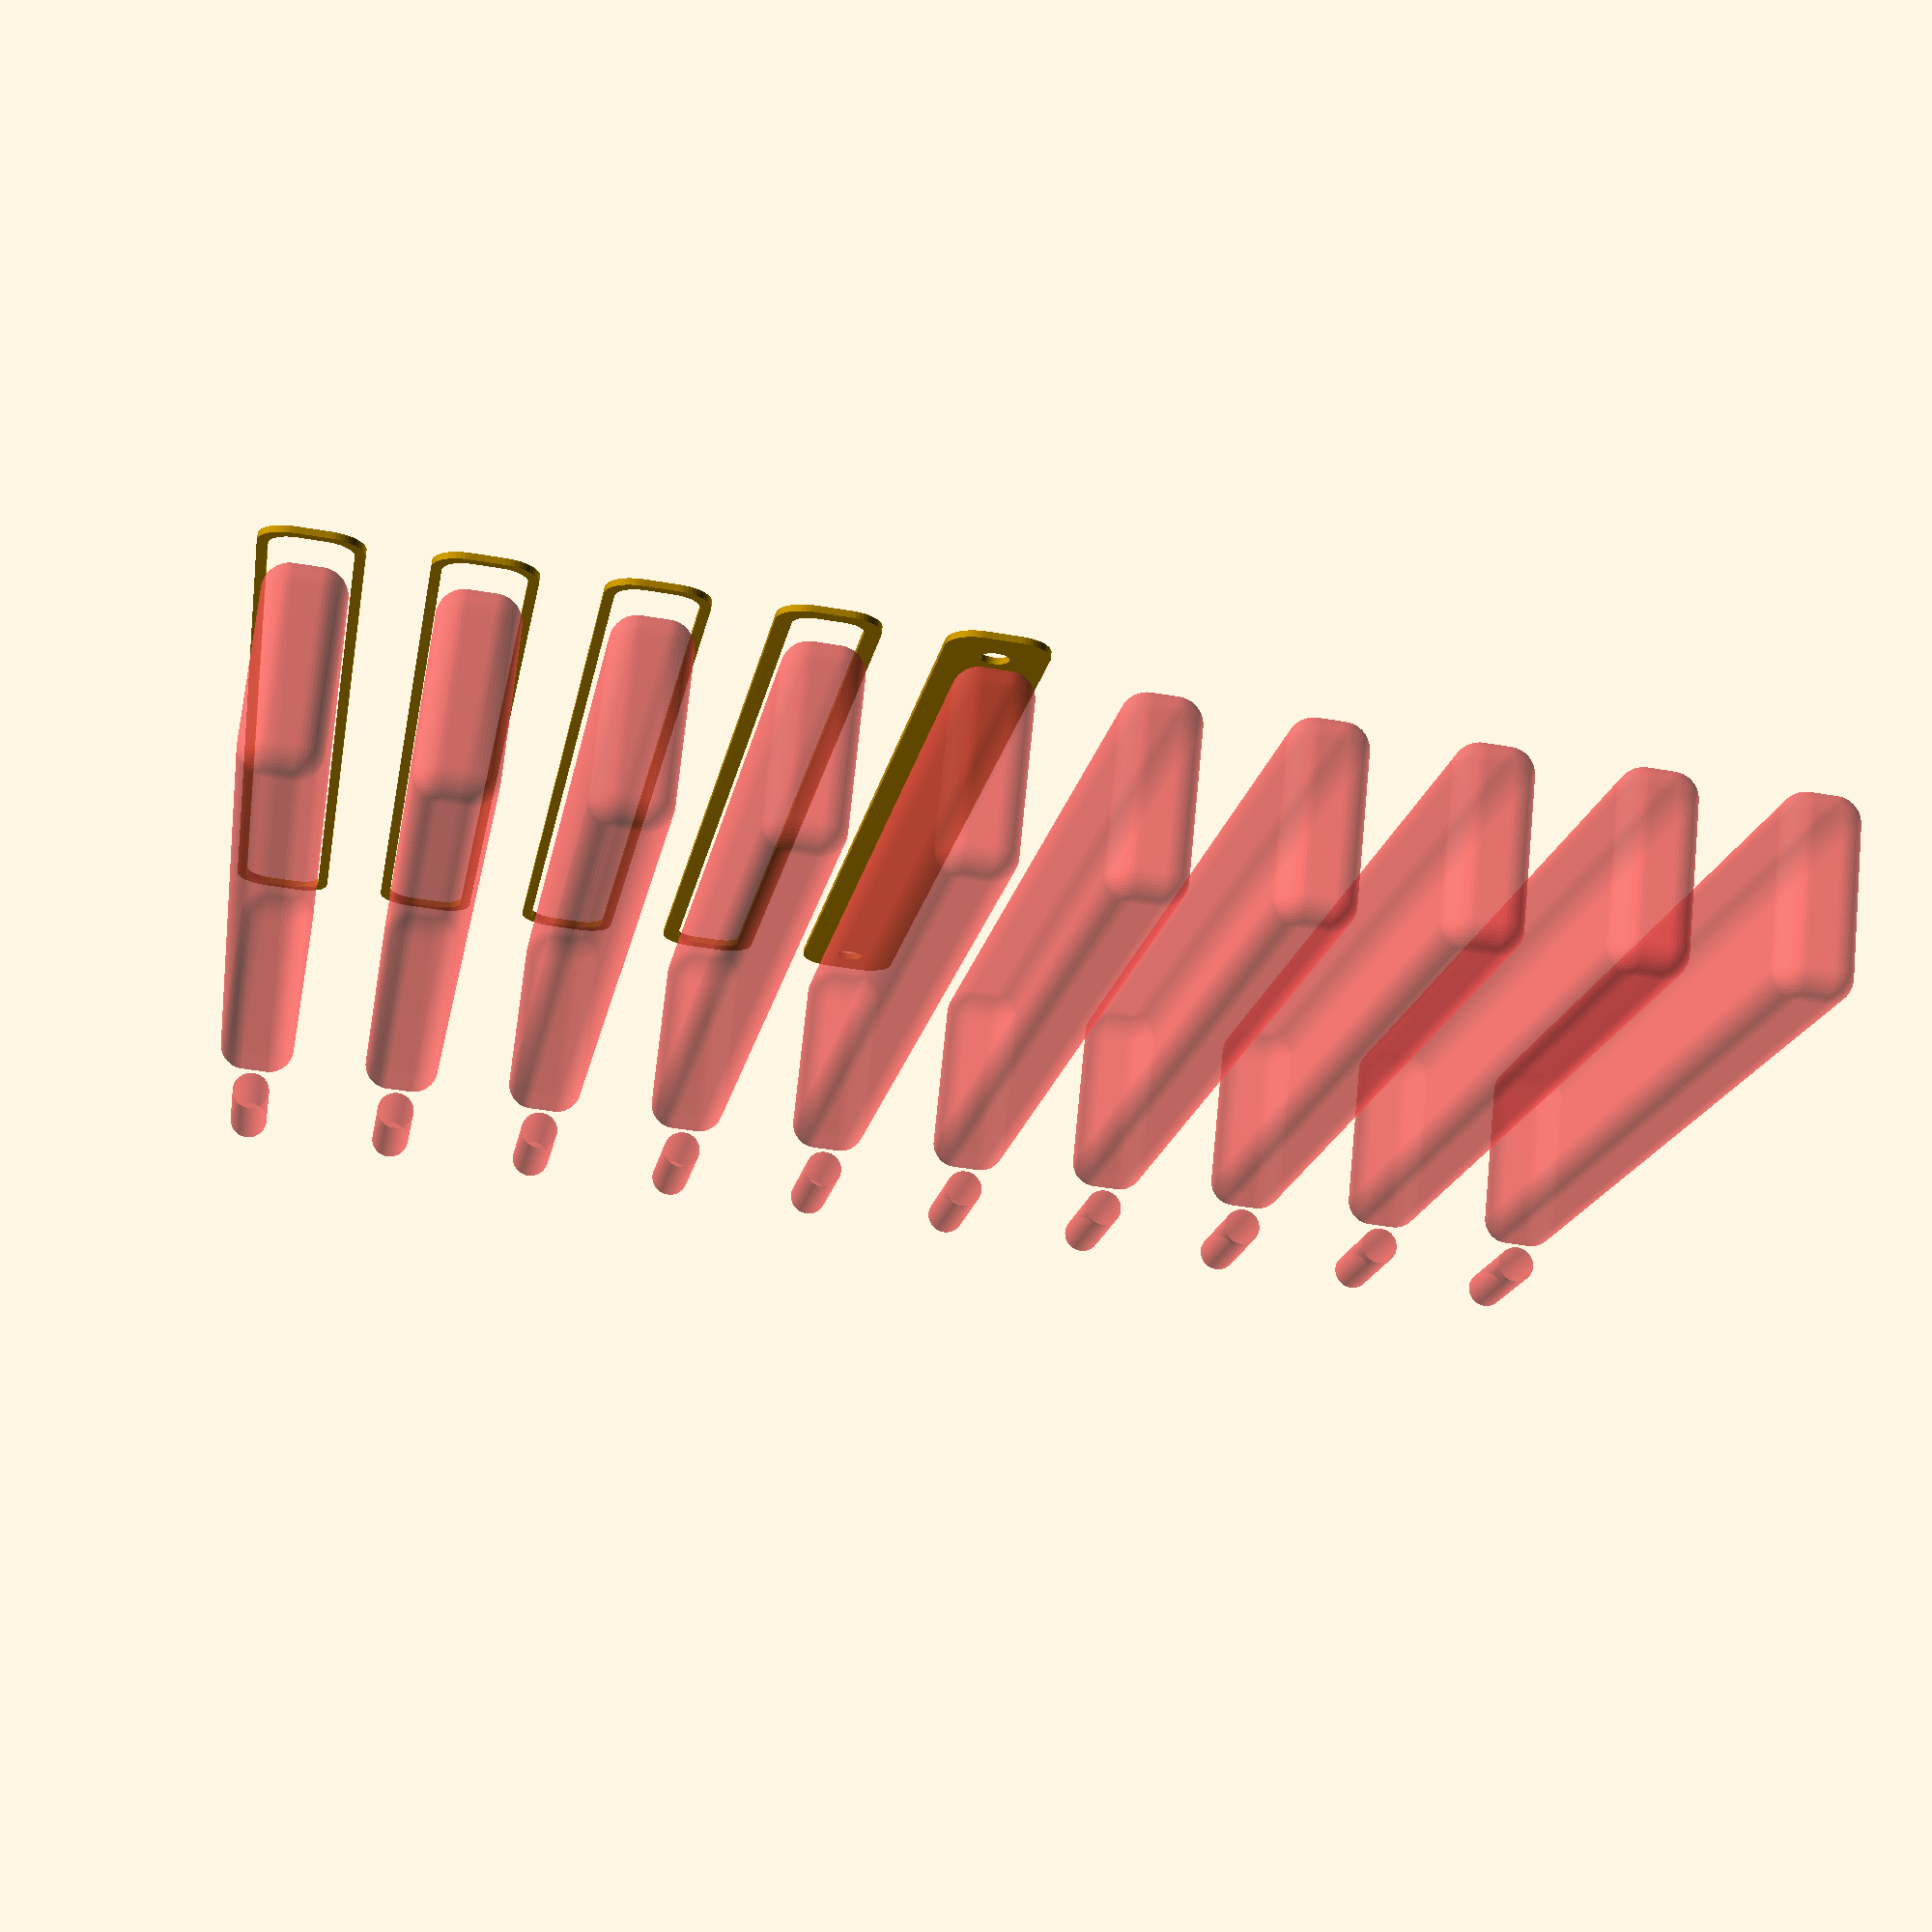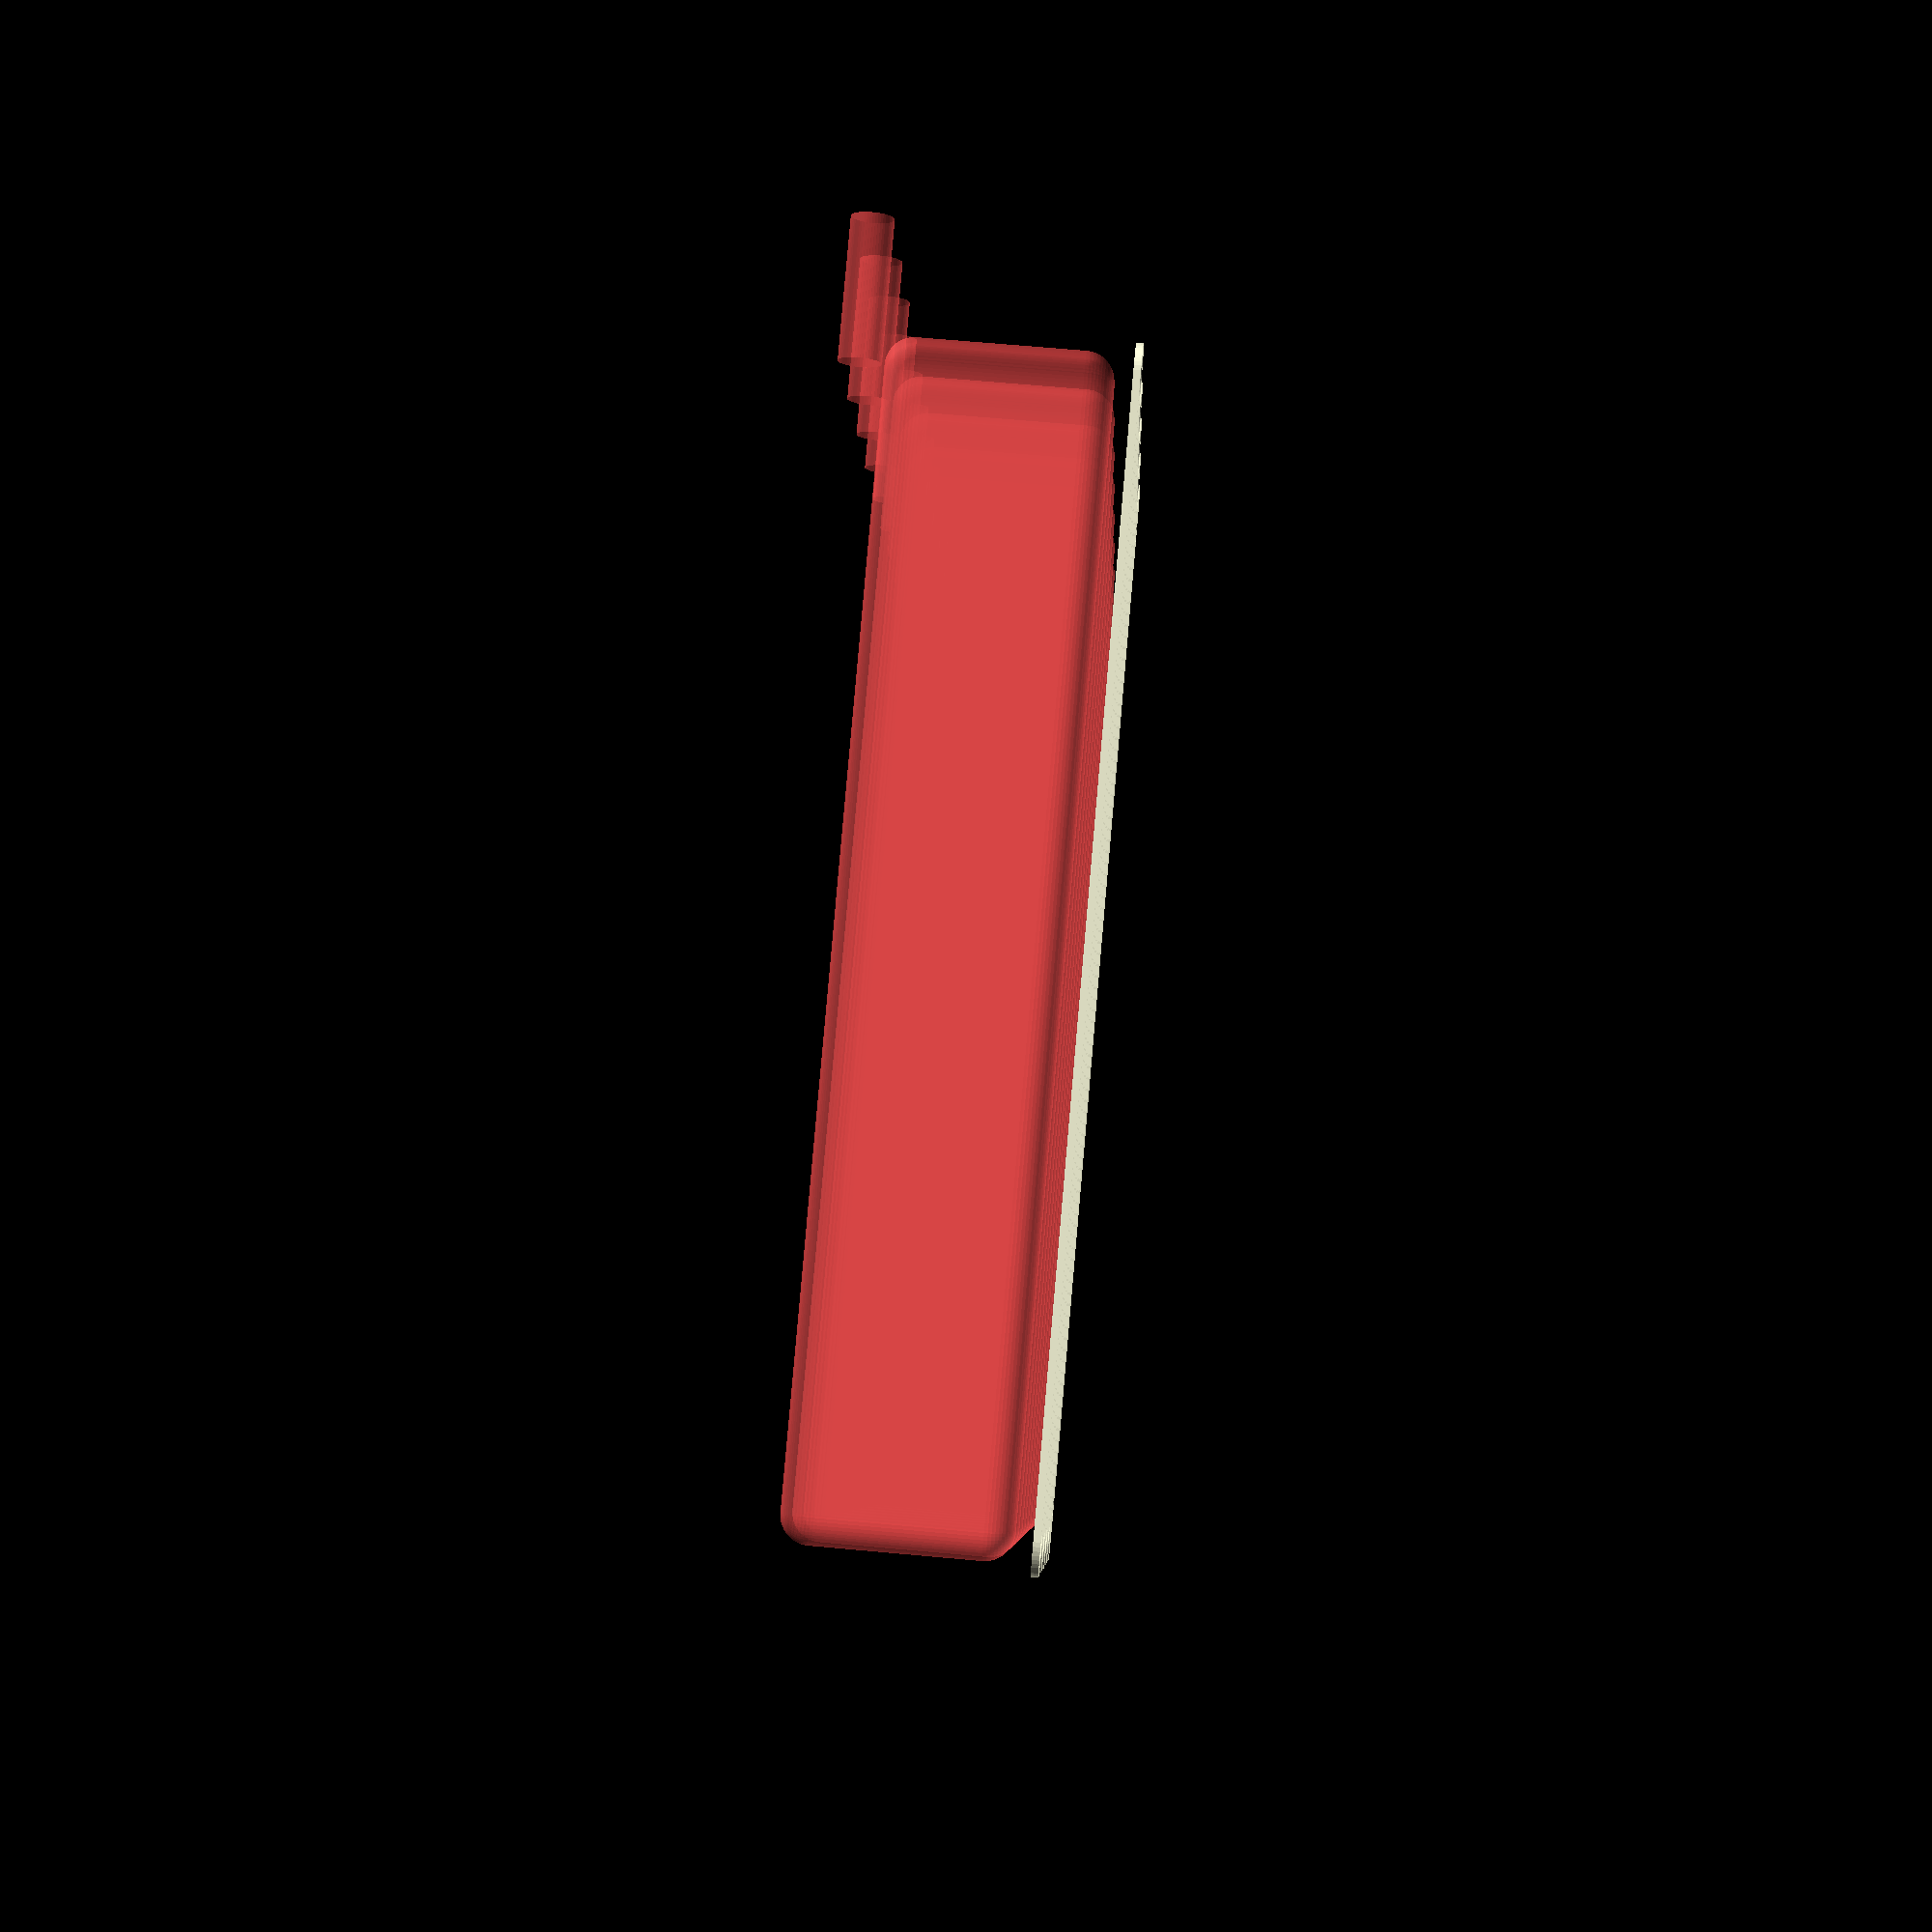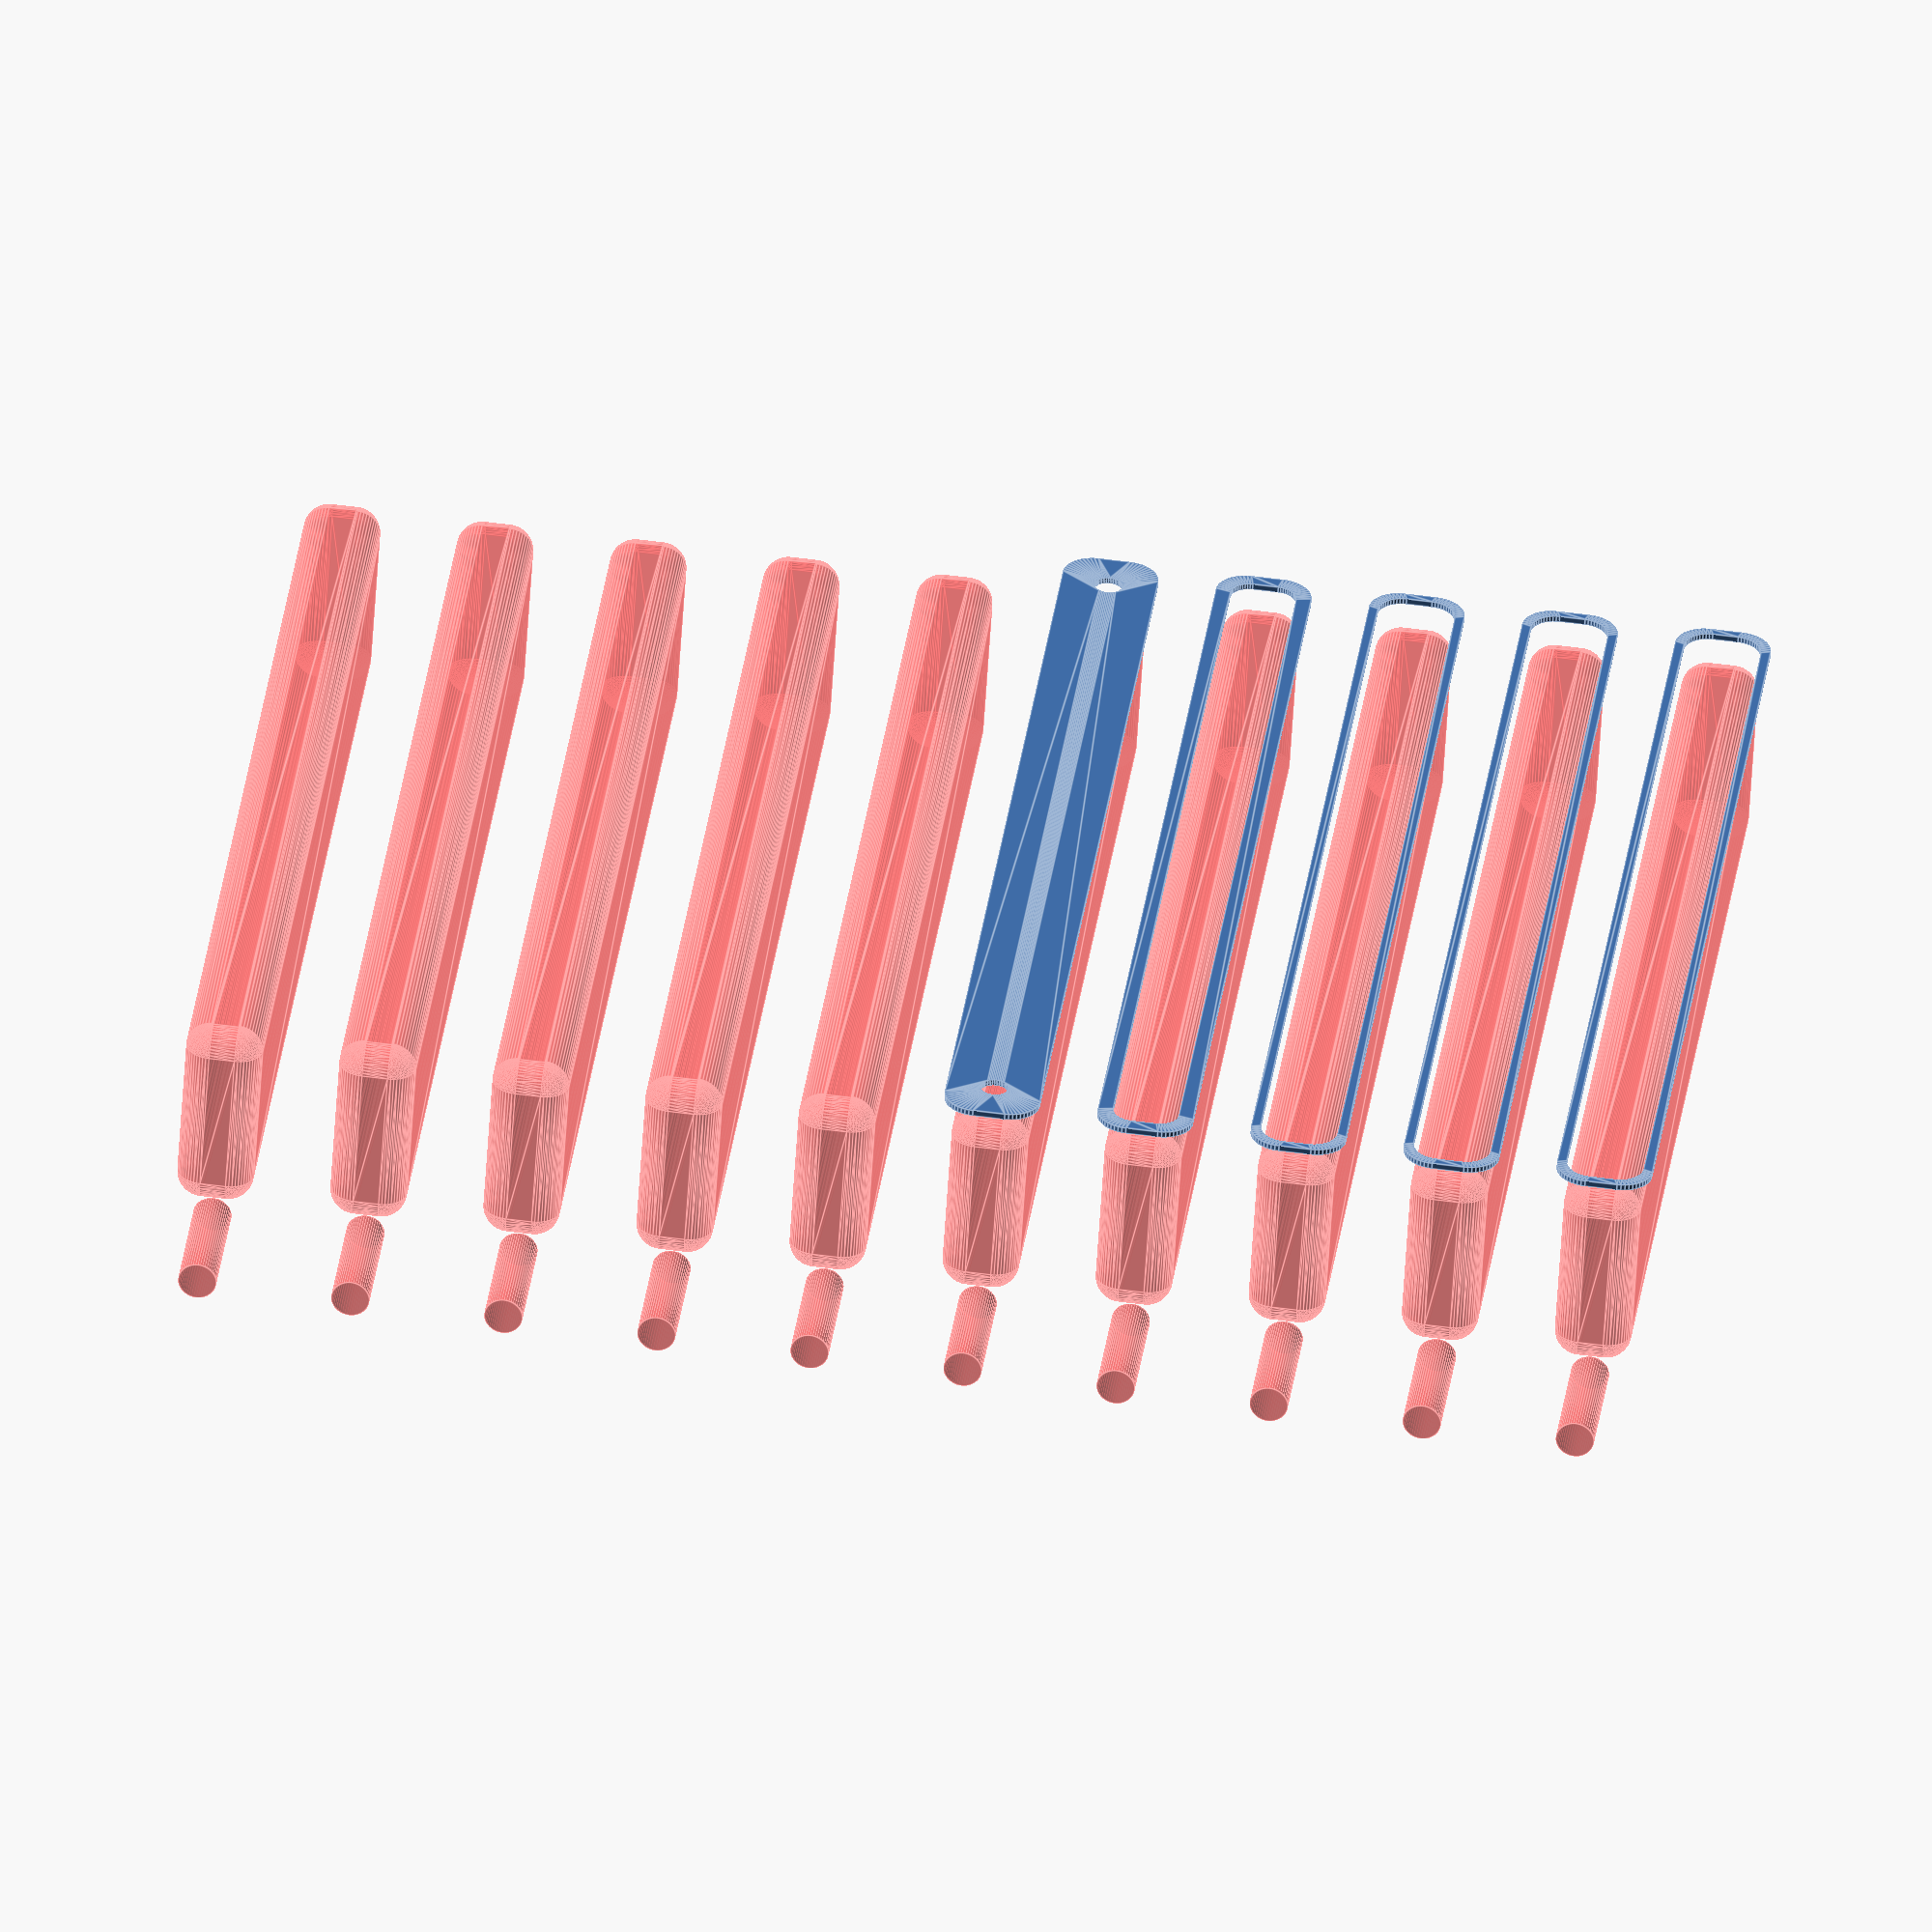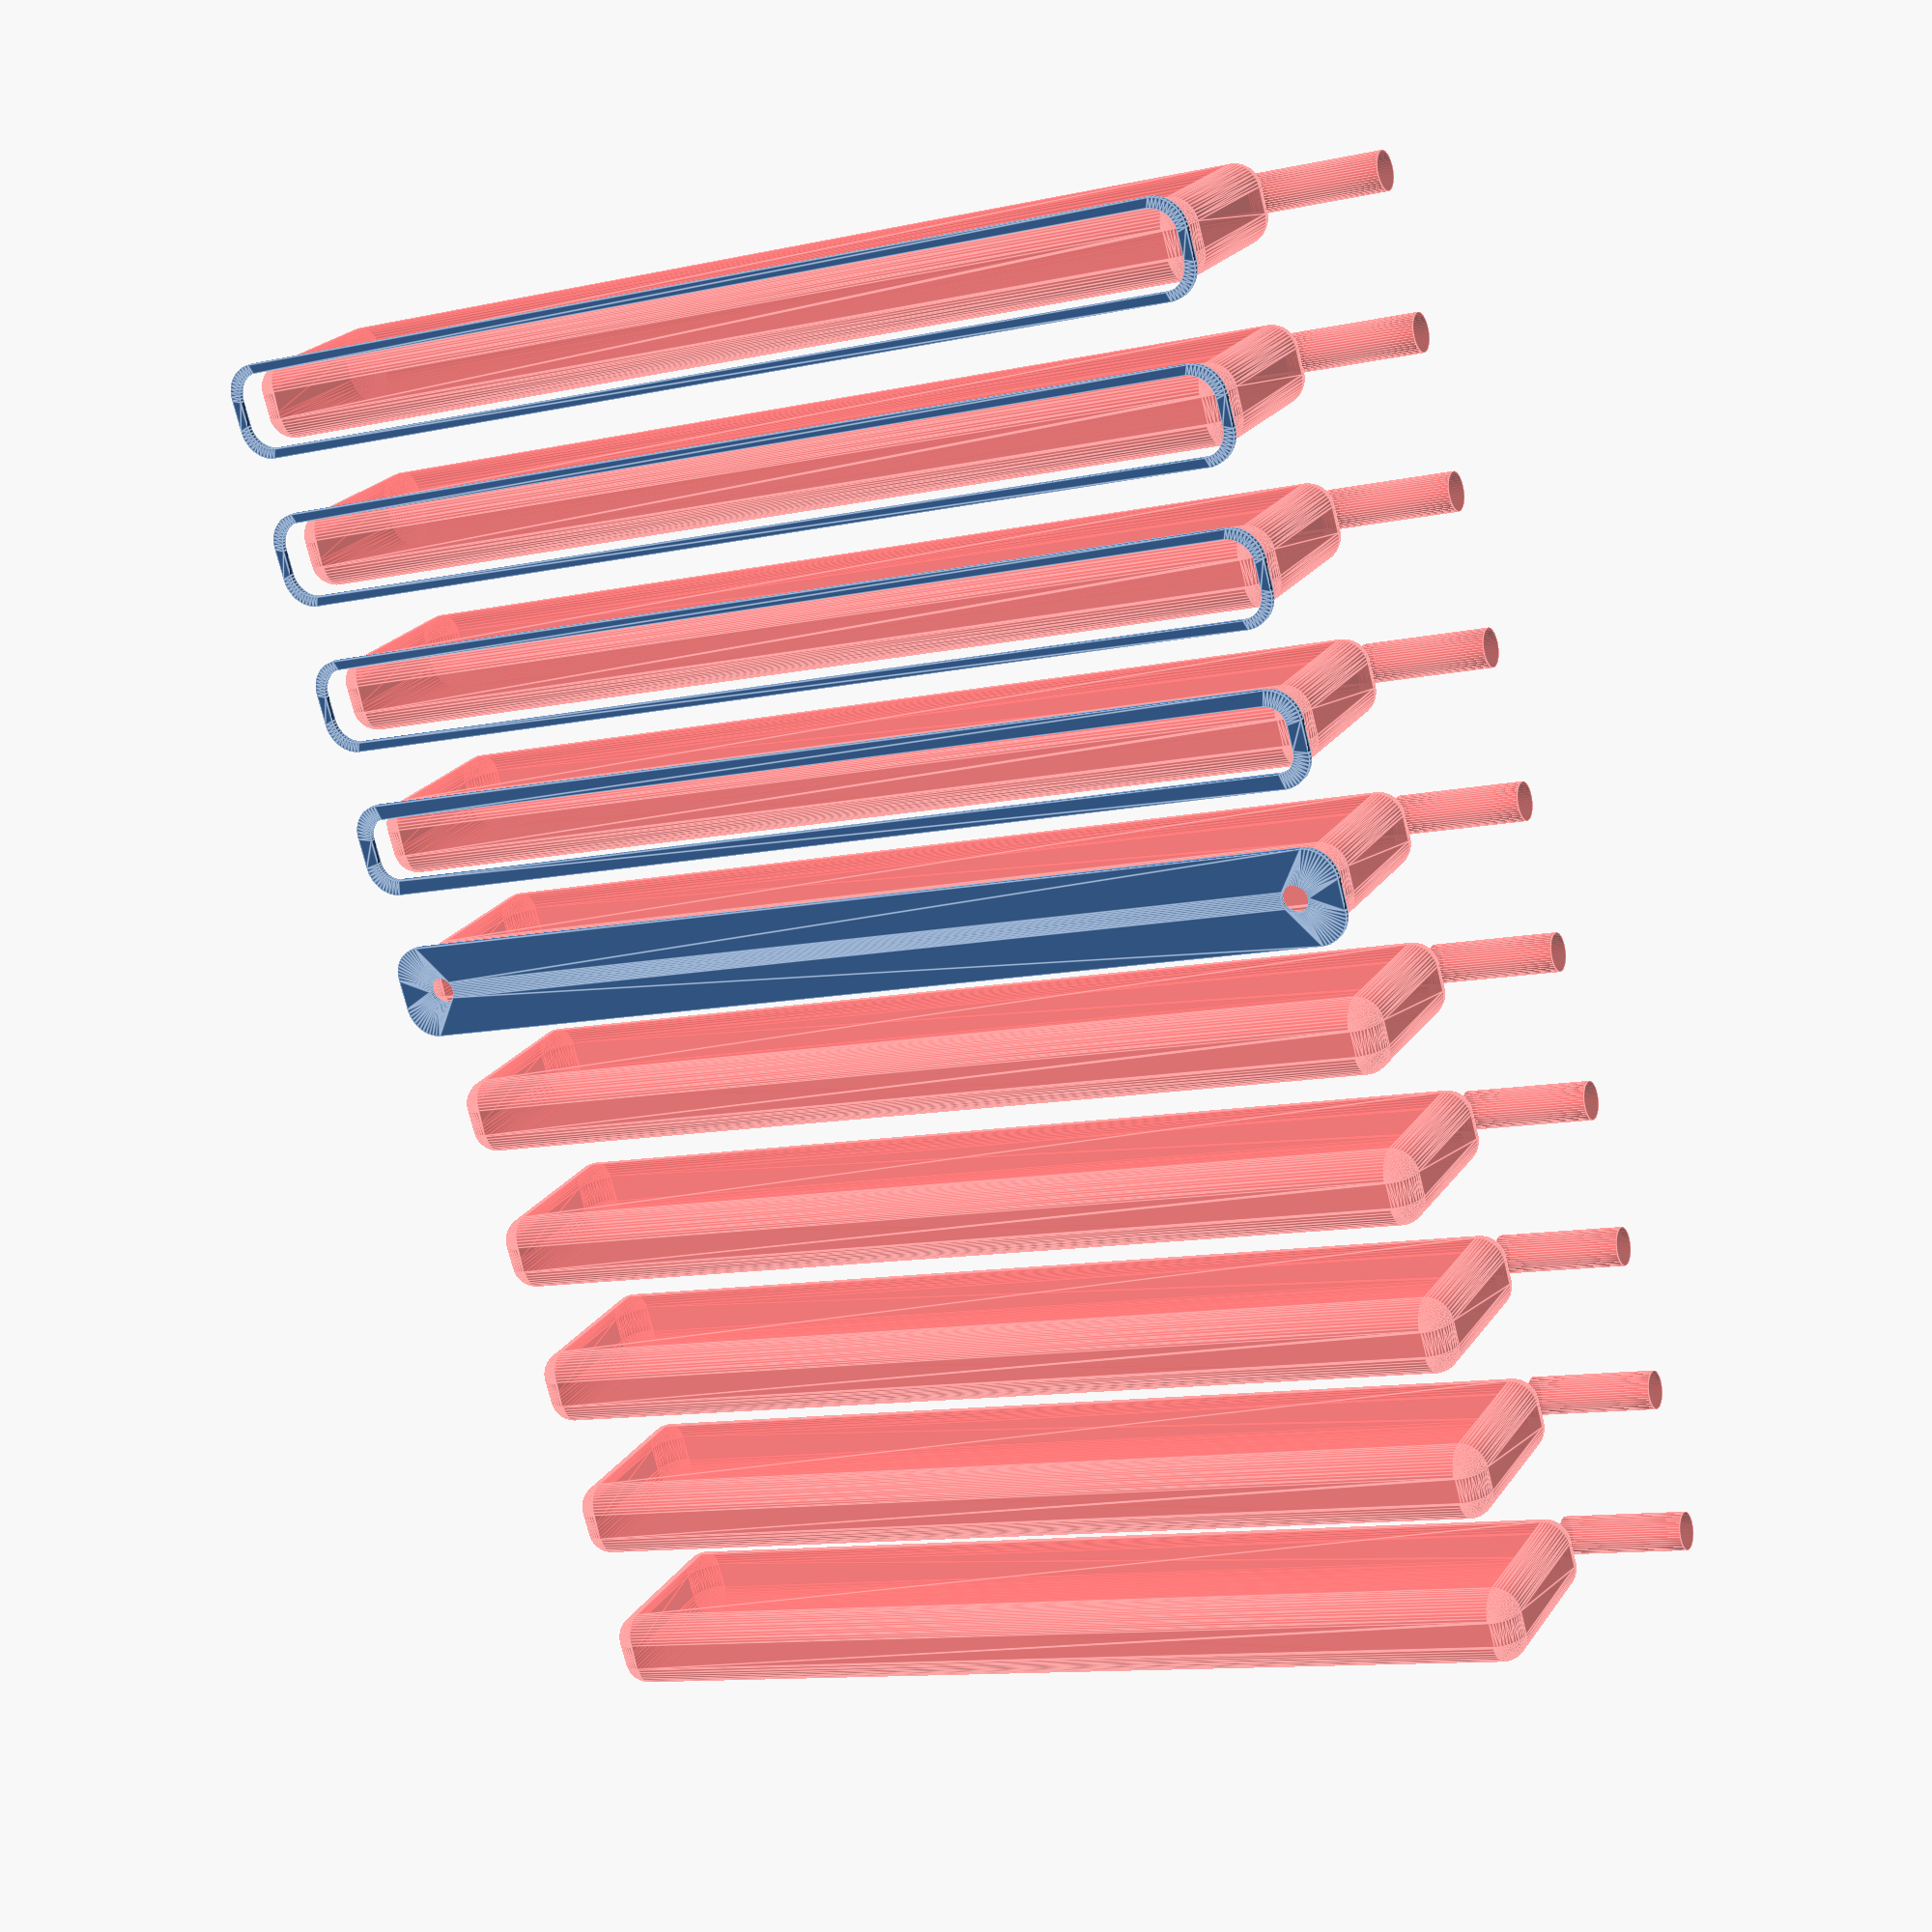
<openscad>
$fn = 50;


union() {
	translate(v = [0, 0, 0]) {
		projection() {
			intersection() {
				translate(v = [-500, -500, -13.5000000000]) {
					cube(size = [1000, 1000, 0.1000000000]);
				}
				difference() {
					union() {
						hull() {
							translate(v = [-77.5000000000, 2.5000000000, 0]) {
								cylinder(h = 30, r = 5);
							}
							translate(v = [77.5000000000, 2.5000000000, 0]) {
								cylinder(h = 30, r = 5);
							}
							translate(v = [-77.5000000000, -2.5000000000, 0]) {
								cylinder(h = 30, r = 5);
							}
							translate(v = [77.5000000000, -2.5000000000, 0]) {
								cylinder(h = 30, r = 5);
							}
						}
						translate(v = [-79.5000000000, 0, 30]) {
							rotate(a = [0, 90, 0]) {
								hull() {
									translate(v = [-10.0000000000, 2.5000000000, 0]) {
										rotate(a = [0, 90, 0]) {
											rotate(a = [0, 90, 0]) {
												cylinder(h = 3, r = 5);
											}
										}
									}
									translate(v = [10.0000000000, 2.5000000000, 0]) {
										rotate(a = [0, 90, 0]) {
											rotate(a = [0, 90, 0]) {
												cylinder(h = 3, r = 5);
											}
										}
									}
									translate(v = [-10.0000000000, -2.5000000000, 0]) {
										rotate(a = [0, 90, 0]) {
											rotate(a = [0, 90, 0]) {
												cylinder(h = 3, r = 5);
											}
										}
									}
									translate(v = [10.0000000000, -2.5000000000, 0]) {
										rotate(a = [0, 90, 0]) {
											rotate(a = [0, 90, 0]) {
												cylinder(h = 3, r = 5);
											}
										}
									}
								}
							}
						}
					}
					union() {
						translate(v = [-75.0000000000, 0.0000000000, 2]) {
							rotate(a = [0, 0, 0]) {
								difference() {
									union() {
										translate(v = [0, 0, -1.7000000000]) {
											cylinder(h = 1.7000000000, r1 = 1.5000000000, r2 = 2.4000000000);
										}
										cylinder(h = 250, r = 2.4000000000);
										translate(v = [0, 0, -6.0000000000]) {
											cylinder(h = 6, r = 1.5000000000);
										}
										translate(v = [0, 0, -6.0000000000]) {
											cylinder(h = 6, r = 1.8000000000);
										}
										translate(v = [0, 0, -6.0000000000]) {
											cylinder(h = 6, r = 1.5000000000);
										}
									}
									union();
								}
							}
						}
						translate(v = [75.0000000000, 0.0000000000, 2]) {
							rotate(a = [0, 0, 0]) {
								difference() {
									union() {
										translate(v = [0, 0, -1.7000000000]) {
											cylinder(h = 1.7000000000, r1 = 1.5000000000, r2 = 2.4000000000);
										}
										cylinder(h = 250, r = 2.4000000000);
										translate(v = [0, 0, -6.0000000000]) {
											cylinder(h = 6, r = 1.5000000000);
										}
										translate(v = [0, 0, -6.0000000000]) {
											cylinder(h = 6, r = 1.8000000000);
										}
										translate(v = [0, 0, -6.0000000000]) {
											cylinder(h = 6, r = 1.5000000000);
										}
									}
									union();
								}
							}
						}
						translate(v = [-75.0000000000, 0.0000000000, 2]) {
							rotate(a = [0, 0, 0]) {
								difference() {
									union() {
										translate(v = [0, 0, -1.7000000000]) {
											cylinder(h = 1.7000000000, r1 = 1.5000000000, r2 = 2.4000000000);
										}
										cylinder(h = 250, r = 2.4000000000);
										translate(v = [0, 0, -6.0000000000]) {
											cylinder(h = 6, r = 1.5000000000);
										}
										translate(v = [0, 0, -6.0000000000]) {
											cylinder(h = 6, r = 1.8000000000);
										}
										translate(v = [0, 0, -6.0000000000]) {
											cylinder(h = 6, r = 1.5000000000);
										}
									}
									union();
								}
							}
						}
						translate(v = [75.0000000000, 0.0000000000, 2]) {
							rotate(a = [0, 0, 0]) {
								difference() {
									union() {
										translate(v = [0, 0, -1.7000000000]) {
											cylinder(h = 1.7000000000, r1 = 1.5000000000, r2 = 2.4000000000);
										}
										cylinder(h = 250, r = 2.4000000000);
										translate(v = [0, 0, -6.0000000000]) {
											cylinder(h = 6, r = 1.5000000000);
										}
										translate(v = [0, 0, -6.0000000000]) {
											cylinder(h = 6, r = 1.8000000000);
										}
										translate(v = [0, 0, -6.0000000000]) {
											cylinder(h = 6, r = 1.5000000000);
										}
									}
									union();
								}
							}
						}
						translate(v = [0, 0, 3]) {
							#hull() {
								union() {
									translate(v = [-77.0000000000, 2.0000000000, 4]) {
										cylinder(h = 23, r = 4);
									}
									translate(v = [-77.0000000000, 2.0000000000, 4]) {
										sphere(r = 4);
									}
									translate(v = [-77.0000000000, 2.0000000000, 27]) {
										sphere(r = 4);
									}
								}
								union() {
									translate(v = [77.0000000000, 2.0000000000, 4]) {
										cylinder(h = 23, r = 4);
									}
									translate(v = [77.0000000000, 2.0000000000, 4]) {
										sphere(r = 4);
									}
									translate(v = [77.0000000000, 2.0000000000, 27]) {
										sphere(r = 4);
									}
								}
								union() {
									translate(v = [-77.0000000000, -2.0000000000, 4]) {
										cylinder(h = 23, r = 4);
									}
									translate(v = [-77.0000000000, -2.0000000000, 4]) {
										sphere(r = 4);
									}
									translate(v = [-77.0000000000, -2.0000000000, 27]) {
										sphere(r = 4);
									}
								}
								union() {
									translate(v = [77.0000000000, -2.0000000000, 4]) {
										cylinder(h = 23, r = 4);
									}
									translate(v = [77.0000000000, -2.0000000000, 4]) {
										sphere(r = 4);
									}
									translate(v = [77.0000000000, -2.0000000000, 27]) {
										sphere(r = 4);
									}
								}
							}
						}
						#translate(v = [-97.5000000000, 0.0000000000, 37.5000000000]) {
							rotate(a = [0, 90, 0]) {
								cylinder(h = 20, r = 3.0000000000);
							}
						}
					}
				}
			}
		}
	}
	translate(v = [0, 24, 0]) {
		projection() {
			intersection() {
				translate(v = [-500, -500, -10.5000000000]) {
					cube(size = [1000, 1000, 0.1000000000]);
				}
				difference() {
					union() {
						hull() {
							translate(v = [-77.5000000000, 2.5000000000, 0]) {
								cylinder(h = 30, r = 5);
							}
							translate(v = [77.5000000000, 2.5000000000, 0]) {
								cylinder(h = 30, r = 5);
							}
							translate(v = [-77.5000000000, -2.5000000000, 0]) {
								cylinder(h = 30, r = 5);
							}
							translate(v = [77.5000000000, -2.5000000000, 0]) {
								cylinder(h = 30, r = 5);
							}
						}
						translate(v = [-79.5000000000, 0, 30]) {
							rotate(a = [0, 90, 0]) {
								hull() {
									translate(v = [-10.0000000000, 2.5000000000, 0]) {
										rotate(a = [0, 90, 0]) {
											rotate(a = [0, 90, 0]) {
												cylinder(h = 3, r = 5);
											}
										}
									}
									translate(v = [10.0000000000, 2.5000000000, 0]) {
										rotate(a = [0, 90, 0]) {
											rotate(a = [0, 90, 0]) {
												cylinder(h = 3, r = 5);
											}
										}
									}
									translate(v = [-10.0000000000, -2.5000000000, 0]) {
										rotate(a = [0, 90, 0]) {
											rotate(a = [0, 90, 0]) {
												cylinder(h = 3, r = 5);
											}
										}
									}
									translate(v = [10.0000000000, -2.5000000000, 0]) {
										rotate(a = [0, 90, 0]) {
											rotate(a = [0, 90, 0]) {
												cylinder(h = 3, r = 5);
											}
										}
									}
								}
							}
						}
					}
					union() {
						translate(v = [-75.0000000000, 0.0000000000, 2]) {
							rotate(a = [0, 0, 0]) {
								difference() {
									union() {
										translate(v = [0, 0, -1.7000000000]) {
											cylinder(h = 1.7000000000, r1 = 1.5000000000, r2 = 2.4000000000);
										}
										cylinder(h = 250, r = 2.4000000000);
										translate(v = [0, 0, -6.0000000000]) {
											cylinder(h = 6, r = 1.5000000000);
										}
										translate(v = [0, 0, -6.0000000000]) {
											cylinder(h = 6, r = 1.8000000000);
										}
										translate(v = [0, 0, -6.0000000000]) {
											cylinder(h = 6, r = 1.5000000000);
										}
									}
									union();
								}
							}
						}
						translate(v = [75.0000000000, 0.0000000000, 2]) {
							rotate(a = [0, 0, 0]) {
								difference() {
									union() {
										translate(v = [0, 0, -1.7000000000]) {
											cylinder(h = 1.7000000000, r1 = 1.5000000000, r2 = 2.4000000000);
										}
										cylinder(h = 250, r = 2.4000000000);
										translate(v = [0, 0, -6.0000000000]) {
											cylinder(h = 6, r = 1.5000000000);
										}
										translate(v = [0, 0, -6.0000000000]) {
											cylinder(h = 6, r = 1.8000000000);
										}
										translate(v = [0, 0, -6.0000000000]) {
											cylinder(h = 6, r = 1.5000000000);
										}
									}
									union();
								}
							}
						}
						translate(v = [-75.0000000000, 0.0000000000, 2]) {
							rotate(a = [0, 0, 0]) {
								difference() {
									union() {
										translate(v = [0, 0, -1.7000000000]) {
											cylinder(h = 1.7000000000, r1 = 1.5000000000, r2 = 2.4000000000);
										}
										cylinder(h = 250, r = 2.4000000000);
										translate(v = [0, 0, -6.0000000000]) {
											cylinder(h = 6, r = 1.5000000000);
										}
										translate(v = [0, 0, -6.0000000000]) {
											cylinder(h = 6, r = 1.8000000000);
										}
										translate(v = [0, 0, -6.0000000000]) {
											cylinder(h = 6, r = 1.5000000000);
										}
									}
									union();
								}
							}
						}
						translate(v = [75.0000000000, 0.0000000000, 2]) {
							rotate(a = [0, 0, 0]) {
								difference() {
									union() {
										translate(v = [0, 0, -1.7000000000]) {
											cylinder(h = 1.7000000000, r1 = 1.5000000000, r2 = 2.4000000000);
										}
										cylinder(h = 250, r = 2.4000000000);
										translate(v = [0, 0, -6.0000000000]) {
											cylinder(h = 6, r = 1.5000000000);
										}
										translate(v = [0, 0, -6.0000000000]) {
											cylinder(h = 6, r = 1.8000000000);
										}
										translate(v = [0, 0, -6.0000000000]) {
											cylinder(h = 6, r = 1.5000000000);
										}
									}
									union();
								}
							}
						}
						translate(v = [0, 0, 3]) {
							#hull() {
								union() {
									translate(v = [-77.0000000000, 2.0000000000, 4]) {
										cylinder(h = 23, r = 4);
									}
									translate(v = [-77.0000000000, 2.0000000000, 4]) {
										sphere(r = 4);
									}
									translate(v = [-77.0000000000, 2.0000000000, 27]) {
										sphere(r = 4);
									}
								}
								union() {
									translate(v = [77.0000000000, 2.0000000000, 4]) {
										cylinder(h = 23, r = 4);
									}
									translate(v = [77.0000000000, 2.0000000000, 4]) {
										sphere(r = 4);
									}
									translate(v = [77.0000000000, 2.0000000000, 27]) {
										sphere(r = 4);
									}
								}
								union() {
									translate(v = [-77.0000000000, -2.0000000000, 4]) {
										cylinder(h = 23, r = 4);
									}
									translate(v = [-77.0000000000, -2.0000000000, 4]) {
										sphere(r = 4);
									}
									translate(v = [-77.0000000000, -2.0000000000, 27]) {
										sphere(r = 4);
									}
								}
								union() {
									translate(v = [77.0000000000, -2.0000000000, 4]) {
										cylinder(h = 23, r = 4);
									}
									translate(v = [77.0000000000, -2.0000000000, 4]) {
										sphere(r = 4);
									}
									translate(v = [77.0000000000, -2.0000000000, 27]) {
										sphere(r = 4);
									}
								}
							}
						}
						#translate(v = [-97.5000000000, 0.0000000000, 37.5000000000]) {
							rotate(a = [0, 90, 0]) {
								cylinder(h = 20, r = 3.0000000000);
							}
						}
					}
				}
			}
		}
	}
	translate(v = [0, 48, 0]) {
		projection() {
			intersection() {
				translate(v = [-500, -500, -7.5000000000]) {
					cube(size = [1000, 1000, 0.1000000000]);
				}
				difference() {
					union() {
						hull() {
							translate(v = [-77.5000000000, 2.5000000000, 0]) {
								cylinder(h = 30, r = 5);
							}
							translate(v = [77.5000000000, 2.5000000000, 0]) {
								cylinder(h = 30, r = 5);
							}
							translate(v = [-77.5000000000, -2.5000000000, 0]) {
								cylinder(h = 30, r = 5);
							}
							translate(v = [77.5000000000, -2.5000000000, 0]) {
								cylinder(h = 30, r = 5);
							}
						}
						translate(v = [-79.5000000000, 0, 30]) {
							rotate(a = [0, 90, 0]) {
								hull() {
									translate(v = [-10.0000000000, 2.5000000000, 0]) {
										rotate(a = [0, 90, 0]) {
											rotate(a = [0, 90, 0]) {
												cylinder(h = 3, r = 5);
											}
										}
									}
									translate(v = [10.0000000000, 2.5000000000, 0]) {
										rotate(a = [0, 90, 0]) {
											rotate(a = [0, 90, 0]) {
												cylinder(h = 3, r = 5);
											}
										}
									}
									translate(v = [-10.0000000000, -2.5000000000, 0]) {
										rotate(a = [0, 90, 0]) {
											rotate(a = [0, 90, 0]) {
												cylinder(h = 3, r = 5);
											}
										}
									}
									translate(v = [10.0000000000, -2.5000000000, 0]) {
										rotate(a = [0, 90, 0]) {
											rotate(a = [0, 90, 0]) {
												cylinder(h = 3, r = 5);
											}
										}
									}
								}
							}
						}
					}
					union() {
						translate(v = [-75.0000000000, 0.0000000000, 2]) {
							rotate(a = [0, 0, 0]) {
								difference() {
									union() {
										translate(v = [0, 0, -1.7000000000]) {
											cylinder(h = 1.7000000000, r1 = 1.5000000000, r2 = 2.4000000000);
										}
										cylinder(h = 250, r = 2.4000000000);
										translate(v = [0, 0, -6.0000000000]) {
											cylinder(h = 6, r = 1.5000000000);
										}
										translate(v = [0, 0, -6.0000000000]) {
											cylinder(h = 6, r = 1.8000000000);
										}
										translate(v = [0, 0, -6.0000000000]) {
											cylinder(h = 6, r = 1.5000000000);
										}
									}
									union();
								}
							}
						}
						translate(v = [75.0000000000, 0.0000000000, 2]) {
							rotate(a = [0, 0, 0]) {
								difference() {
									union() {
										translate(v = [0, 0, -1.7000000000]) {
											cylinder(h = 1.7000000000, r1 = 1.5000000000, r2 = 2.4000000000);
										}
										cylinder(h = 250, r = 2.4000000000);
										translate(v = [0, 0, -6.0000000000]) {
											cylinder(h = 6, r = 1.5000000000);
										}
										translate(v = [0, 0, -6.0000000000]) {
											cylinder(h = 6, r = 1.8000000000);
										}
										translate(v = [0, 0, -6.0000000000]) {
											cylinder(h = 6, r = 1.5000000000);
										}
									}
									union();
								}
							}
						}
						translate(v = [-75.0000000000, 0.0000000000, 2]) {
							rotate(a = [0, 0, 0]) {
								difference() {
									union() {
										translate(v = [0, 0, -1.7000000000]) {
											cylinder(h = 1.7000000000, r1 = 1.5000000000, r2 = 2.4000000000);
										}
										cylinder(h = 250, r = 2.4000000000);
										translate(v = [0, 0, -6.0000000000]) {
											cylinder(h = 6, r = 1.5000000000);
										}
										translate(v = [0, 0, -6.0000000000]) {
											cylinder(h = 6, r = 1.8000000000);
										}
										translate(v = [0, 0, -6.0000000000]) {
											cylinder(h = 6, r = 1.5000000000);
										}
									}
									union();
								}
							}
						}
						translate(v = [75.0000000000, 0.0000000000, 2]) {
							rotate(a = [0, 0, 0]) {
								difference() {
									union() {
										translate(v = [0, 0, -1.7000000000]) {
											cylinder(h = 1.7000000000, r1 = 1.5000000000, r2 = 2.4000000000);
										}
										cylinder(h = 250, r = 2.4000000000);
										translate(v = [0, 0, -6.0000000000]) {
											cylinder(h = 6, r = 1.5000000000);
										}
										translate(v = [0, 0, -6.0000000000]) {
											cylinder(h = 6, r = 1.8000000000);
										}
										translate(v = [0, 0, -6.0000000000]) {
											cylinder(h = 6, r = 1.5000000000);
										}
									}
									union();
								}
							}
						}
						translate(v = [0, 0, 3]) {
							#hull() {
								union() {
									translate(v = [-77.0000000000, 2.0000000000, 4]) {
										cylinder(h = 23, r = 4);
									}
									translate(v = [-77.0000000000, 2.0000000000, 4]) {
										sphere(r = 4);
									}
									translate(v = [-77.0000000000, 2.0000000000, 27]) {
										sphere(r = 4);
									}
								}
								union() {
									translate(v = [77.0000000000, 2.0000000000, 4]) {
										cylinder(h = 23, r = 4);
									}
									translate(v = [77.0000000000, 2.0000000000, 4]) {
										sphere(r = 4);
									}
									translate(v = [77.0000000000, 2.0000000000, 27]) {
										sphere(r = 4);
									}
								}
								union() {
									translate(v = [-77.0000000000, -2.0000000000, 4]) {
										cylinder(h = 23, r = 4);
									}
									translate(v = [-77.0000000000, -2.0000000000, 4]) {
										sphere(r = 4);
									}
									translate(v = [-77.0000000000, -2.0000000000, 27]) {
										sphere(r = 4);
									}
								}
								union() {
									translate(v = [77.0000000000, -2.0000000000, 4]) {
										cylinder(h = 23, r = 4);
									}
									translate(v = [77.0000000000, -2.0000000000, 4]) {
										sphere(r = 4);
									}
									translate(v = [77.0000000000, -2.0000000000, 27]) {
										sphere(r = 4);
									}
								}
							}
						}
						#translate(v = [-97.5000000000, 0.0000000000, 37.5000000000]) {
							rotate(a = [0, 90, 0]) {
								cylinder(h = 20, r = 3.0000000000);
							}
						}
					}
				}
			}
		}
	}
	translate(v = [0, 72, 0]) {
		projection() {
			intersection() {
				translate(v = [-500, -500, -4.5000000000]) {
					cube(size = [1000, 1000, 0.1000000000]);
				}
				difference() {
					union() {
						hull() {
							translate(v = [-77.5000000000, 2.5000000000, 0]) {
								cylinder(h = 30, r = 5);
							}
							translate(v = [77.5000000000, 2.5000000000, 0]) {
								cylinder(h = 30, r = 5);
							}
							translate(v = [-77.5000000000, -2.5000000000, 0]) {
								cylinder(h = 30, r = 5);
							}
							translate(v = [77.5000000000, -2.5000000000, 0]) {
								cylinder(h = 30, r = 5);
							}
						}
						translate(v = [-79.5000000000, 0, 30]) {
							rotate(a = [0, 90, 0]) {
								hull() {
									translate(v = [-10.0000000000, 2.5000000000, 0]) {
										rotate(a = [0, 90, 0]) {
											rotate(a = [0, 90, 0]) {
												cylinder(h = 3, r = 5);
											}
										}
									}
									translate(v = [10.0000000000, 2.5000000000, 0]) {
										rotate(a = [0, 90, 0]) {
											rotate(a = [0, 90, 0]) {
												cylinder(h = 3, r = 5);
											}
										}
									}
									translate(v = [-10.0000000000, -2.5000000000, 0]) {
										rotate(a = [0, 90, 0]) {
											rotate(a = [0, 90, 0]) {
												cylinder(h = 3, r = 5);
											}
										}
									}
									translate(v = [10.0000000000, -2.5000000000, 0]) {
										rotate(a = [0, 90, 0]) {
											rotate(a = [0, 90, 0]) {
												cylinder(h = 3, r = 5);
											}
										}
									}
								}
							}
						}
					}
					union() {
						translate(v = [-75.0000000000, 0.0000000000, 2]) {
							rotate(a = [0, 0, 0]) {
								difference() {
									union() {
										translate(v = [0, 0, -1.7000000000]) {
											cylinder(h = 1.7000000000, r1 = 1.5000000000, r2 = 2.4000000000);
										}
										cylinder(h = 250, r = 2.4000000000);
										translate(v = [0, 0, -6.0000000000]) {
											cylinder(h = 6, r = 1.5000000000);
										}
										translate(v = [0, 0, -6.0000000000]) {
											cylinder(h = 6, r = 1.8000000000);
										}
										translate(v = [0, 0, -6.0000000000]) {
											cylinder(h = 6, r = 1.5000000000);
										}
									}
									union();
								}
							}
						}
						translate(v = [75.0000000000, 0.0000000000, 2]) {
							rotate(a = [0, 0, 0]) {
								difference() {
									union() {
										translate(v = [0, 0, -1.7000000000]) {
											cylinder(h = 1.7000000000, r1 = 1.5000000000, r2 = 2.4000000000);
										}
										cylinder(h = 250, r = 2.4000000000);
										translate(v = [0, 0, -6.0000000000]) {
											cylinder(h = 6, r = 1.5000000000);
										}
										translate(v = [0, 0, -6.0000000000]) {
											cylinder(h = 6, r = 1.8000000000);
										}
										translate(v = [0, 0, -6.0000000000]) {
											cylinder(h = 6, r = 1.5000000000);
										}
									}
									union();
								}
							}
						}
						translate(v = [-75.0000000000, 0.0000000000, 2]) {
							rotate(a = [0, 0, 0]) {
								difference() {
									union() {
										translate(v = [0, 0, -1.7000000000]) {
											cylinder(h = 1.7000000000, r1 = 1.5000000000, r2 = 2.4000000000);
										}
										cylinder(h = 250, r = 2.4000000000);
										translate(v = [0, 0, -6.0000000000]) {
											cylinder(h = 6, r = 1.5000000000);
										}
										translate(v = [0, 0, -6.0000000000]) {
											cylinder(h = 6, r = 1.8000000000);
										}
										translate(v = [0, 0, -6.0000000000]) {
											cylinder(h = 6, r = 1.5000000000);
										}
									}
									union();
								}
							}
						}
						translate(v = [75.0000000000, 0.0000000000, 2]) {
							rotate(a = [0, 0, 0]) {
								difference() {
									union() {
										translate(v = [0, 0, -1.7000000000]) {
											cylinder(h = 1.7000000000, r1 = 1.5000000000, r2 = 2.4000000000);
										}
										cylinder(h = 250, r = 2.4000000000);
										translate(v = [0, 0, -6.0000000000]) {
											cylinder(h = 6, r = 1.5000000000);
										}
										translate(v = [0, 0, -6.0000000000]) {
											cylinder(h = 6, r = 1.8000000000);
										}
										translate(v = [0, 0, -6.0000000000]) {
											cylinder(h = 6, r = 1.5000000000);
										}
									}
									union();
								}
							}
						}
						translate(v = [0, 0, 3]) {
							#hull() {
								union() {
									translate(v = [-77.0000000000, 2.0000000000, 4]) {
										cylinder(h = 23, r = 4);
									}
									translate(v = [-77.0000000000, 2.0000000000, 4]) {
										sphere(r = 4);
									}
									translate(v = [-77.0000000000, 2.0000000000, 27]) {
										sphere(r = 4);
									}
								}
								union() {
									translate(v = [77.0000000000, 2.0000000000, 4]) {
										cylinder(h = 23, r = 4);
									}
									translate(v = [77.0000000000, 2.0000000000, 4]) {
										sphere(r = 4);
									}
									translate(v = [77.0000000000, 2.0000000000, 27]) {
										sphere(r = 4);
									}
								}
								union() {
									translate(v = [-77.0000000000, -2.0000000000, 4]) {
										cylinder(h = 23, r = 4);
									}
									translate(v = [-77.0000000000, -2.0000000000, 4]) {
										sphere(r = 4);
									}
									translate(v = [-77.0000000000, -2.0000000000, 27]) {
										sphere(r = 4);
									}
								}
								union() {
									translate(v = [77.0000000000, -2.0000000000, 4]) {
										cylinder(h = 23, r = 4);
									}
									translate(v = [77.0000000000, -2.0000000000, 4]) {
										sphere(r = 4);
									}
									translate(v = [77.0000000000, -2.0000000000, 27]) {
										sphere(r = 4);
									}
								}
							}
						}
						#translate(v = [-97.5000000000, 0.0000000000, 37.5000000000]) {
							rotate(a = [0, 90, 0]) {
								cylinder(h = 20, r = 3.0000000000);
							}
						}
					}
				}
			}
		}
	}
	translate(v = [0, 96, 0]) {
		projection() {
			intersection() {
				translate(v = [-500, -500, -1.5000000000]) {
					cube(size = [1000, 1000, 0.1000000000]);
				}
				difference() {
					union() {
						hull() {
							translate(v = [-77.5000000000, 2.5000000000, 0]) {
								cylinder(h = 30, r = 5);
							}
							translate(v = [77.5000000000, 2.5000000000, 0]) {
								cylinder(h = 30, r = 5);
							}
							translate(v = [-77.5000000000, -2.5000000000, 0]) {
								cylinder(h = 30, r = 5);
							}
							translate(v = [77.5000000000, -2.5000000000, 0]) {
								cylinder(h = 30, r = 5);
							}
						}
						translate(v = [-79.5000000000, 0, 30]) {
							rotate(a = [0, 90, 0]) {
								hull() {
									translate(v = [-10.0000000000, 2.5000000000, 0]) {
										rotate(a = [0, 90, 0]) {
											rotate(a = [0, 90, 0]) {
												cylinder(h = 3, r = 5);
											}
										}
									}
									translate(v = [10.0000000000, 2.5000000000, 0]) {
										rotate(a = [0, 90, 0]) {
											rotate(a = [0, 90, 0]) {
												cylinder(h = 3, r = 5);
											}
										}
									}
									translate(v = [-10.0000000000, -2.5000000000, 0]) {
										rotate(a = [0, 90, 0]) {
											rotate(a = [0, 90, 0]) {
												cylinder(h = 3, r = 5);
											}
										}
									}
									translate(v = [10.0000000000, -2.5000000000, 0]) {
										rotate(a = [0, 90, 0]) {
											rotate(a = [0, 90, 0]) {
												cylinder(h = 3, r = 5);
											}
										}
									}
								}
							}
						}
					}
					union() {
						translate(v = [-75.0000000000, 0.0000000000, 2]) {
							rotate(a = [0, 0, 0]) {
								difference() {
									union() {
										translate(v = [0, 0, -1.7000000000]) {
											cylinder(h = 1.7000000000, r1 = 1.5000000000, r2 = 2.4000000000);
										}
										cylinder(h = 250, r = 2.4000000000);
										translate(v = [0, 0, -6.0000000000]) {
											cylinder(h = 6, r = 1.5000000000);
										}
										translate(v = [0, 0, -6.0000000000]) {
											cylinder(h = 6, r = 1.8000000000);
										}
										translate(v = [0, 0, -6.0000000000]) {
											cylinder(h = 6, r = 1.5000000000);
										}
									}
									union();
								}
							}
						}
						translate(v = [75.0000000000, 0.0000000000, 2]) {
							rotate(a = [0, 0, 0]) {
								difference() {
									union() {
										translate(v = [0, 0, -1.7000000000]) {
											cylinder(h = 1.7000000000, r1 = 1.5000000000, r2 = 2.4000000000);
										}
										cylinder(h = 250, r = 2.4000000000);
										translate(v = [0, 0, -6.0000000000]) {
											cylinder(h = 6, r = 1.5000000000);
										}
										translate(v = [0, 0, -6.0000000000]) {
											cylinder(h = 6, r = 1.8000000000);
										}
										translate(v = [0, 0, -6.0000000000]) {
											cylinder(h = 6, r = 1.5000000000);
										}
									}
									union();
								}
							}
						}
						translate(v = [-75.0000000000, 0.0000000000, 2]) {
							rotate(a = [0, 0, 0]) {
								difference() {
									union() {
										translate(v = [0, 0, -1.7000000000]) {
											cylinder(h = 1.7000000000, r1 = 1.5000000000, r2 = 2.4000000000);
										}
										cylinder(h = 250, r = 2.4000000000);
										translate(v = [0, 0, -6.0000000000]) {
											cylinder(h = 6, r = 1.5000000000);
										}
										translate(v = [0, 0, -6.0000000000]) {
											cylinder(h = 6, r = 1.8000000000);
										}
										translate(v = [0, 0, -6.0000000000]) {
											cylinder(h = 6, r = 1.5000000000);
										}
									}
									union();
								}
							}
						}
						translate(v = [75.0000000000, 0.0000000000, 2]) {
							rotate(a = [0, 0, 0]) {
								difference() {
									union() {
										translate(v = [0, 0, -1.7000000000]) {
											cylinder(h = 1.7000000000, r1 = 1.5000000000, r2 = 2.4000000000);
										}
										cylinder(h = 250, r = 2.4000000000);
										translate(v = [0, 0, -6.0000000000]) {
											cylinder(h = 6, r = 1.5000000000);
										}
										translate(v = [0, 0, -6.0000000000]) {
											cylinder(h = 6, r = 1.8000000000);
										}
										translate(v = [0, 0, -6.0000000000]) {
											cylinder(h = 6, r = 1.5000000000);
										}
									}
									union();
								}
							}
						}
						translate(v = [0, 0, 3]) {
							#hull() {
								union() {
									translate(v = [-77.0000000000, 2.0000000000, 4]) {
										cylinder(h = 23, r = 4);
									}
									translate(v = [-77.0000000000, 2.0000000000, 4]) {
										sphere(r = 4);
									}
									translate(v = [-77.0000000000, 2.0000000000, 27]) {
										sphere(r = 4);
									}
								}
								union() {
									translate(v = [77.0000000000, 2.0000000000, 4]) {
										cylinder(h = 23, r = 4);
									}
									translate(v = [77.0000000000, 2.0000000000, 4]) {
										sphere(r = 4);
									}
									translate(v = [77.0000000000, 2.0000000000, 27]) {
										sphere(r = 4);
									}
								}
								union() {
									translate(v = [-77.0000000000, -2.0000000000, 4]) {
										cylinder(h = 23, r = 4);
									}
									translate(v = [-77.0000000000, -2.0000000000, 4]) {
										sphere(r = 4);
									}
									translate(v = [-77.0000000000, -2.0000000000, 27]) {
										sphere(r = 4);
									}
								}
								union() {
									translate(v = [77.0000000000, -2.0000000000, 4]) {
										cylinder(h = 23, r = 4);
									}
									translate(v = [77.0000000000, -2.0000000000, 4]) {
										sphere(r = 4);
									}
									translate(v = [77.0000000000, -2.0000000000, 27]) {
										sphere(r = 4);
									}
								}
							}
						}
						#translate(v = [-97.5000000000, 0.0000000000, 37.5000000000]) {
							rotate(a = [0, 90, 0]) {
								cylinder(h = 20, r = 3.0000000000);
							}
						}
					}
				}
			}
		}
	}
	translate(v = [0, 120, 0]) {
		projection() {
			intersection() {
				translate(v = [-500, -500, 1.5000000000]) {
					cube(size = [1000, 1000, 0.1000000000]);
				}
				difference() {
					union() {
						hull() {
							translate(v = [-77.5000000000, 2.5000000000, 0]) {
								cylinder(h = 30, r = 5);
							}
							translate(v = [77.5000000000, 2.5000000000, 0]) {
								cylinder(h = 30, r = 5);
							}
							translate(v = [-77.5000000000, -2.5000000000, 0]) {
								cylinder(h = 30, r = 5);
							}
							translate(v = [77.5000000000, -2.5000000000, 0]) {
								cylinder(h = 30, r = 5);
							}
						}
						translate(v = [-79.5000000000, 0, 30]) {
							rotate(a = [0, 90, 0]) {
								hull() {
									translate(v = [-10.0000000000, 2.5000000000, 0]) {
										rotate(a = [0, 90, 0]) {
											rotate(a = [0, 90, 0]) {
												cylinder(h = 3, r = 5);
											}
										}
									}
									translate(v = [10.0000000000, 2.5000000000, 0]) {
										rotate(a = [0, 90, 0]) {
											rotate(a = [0, 90, 0]) {
												cylinder(h = 3, r = 5);
											}
										}
									}
									translate(v = [-10.0000000000, -2.5000000000, 0]) {
										rotate(a = [0, 90, 0]) {
											rotate(a = [0, 90, 0]) {
												cylinder(h = 3, r = 5);
											}
										}
									}
									translate(v = [10.0000000000, -2.5000000000, 0]) {
										rotate(a = [0, 90, 0]) {
											rotate(a = [0, 90, 0]) {
												cylinder(h = 3, r = 5);
											}
										}
									}
								}
							}
						}
					}
					union() {
						translate(v = [-75.0000000000, 0.0000000000, 2]) {
							rotate(a = [0, 0, 0]) {
								difference() {
									union() {
										translate(v = [0, 0, -1.7000000000]) {
											cylinder(h = 1.7000000000, r1 = 1.5000000000, r2 = 2.4000000000);
										}
										cylinder(h = 250, r = 2.4000000000);
										translate(v = [0, 0, -6.0000000000]) {
											cylinder(h = 6, r = 1.5000000000);
										}
										translate(v = [0, 0, -6.0000000000]) {
											cylinder(h = 6, r = 1.8000000000);
										}
										translate(v = [0, 0, -6.0000000000]) {
											cylinder(h = 6, r = 1.5000000000);
										}
									}
									union();
								}
							}
						}
						translate(v = [75.0000000000, 0.0000000000, 2]) {
							rotate(a = [0, 0, 0]) {
								difference() {
									union() {
										translate(v = [0, 0, -1.7000000000]) {
											cylinder(h = 1.7000000000, r1 = 1.5000000000, r2 = 2.4000000000);
										}
										cylinder(h = 250, r = 2.4000000000);
										translate(v = [0, 0, -6.0000000000]) {
											cylinder(h = 6, r = 1.5000000000);
										}
										translate(v = [0, 0, -6.0000000000]) {
											cylinder(h = 6, r = 1.8000000000);
										}
										translate(v = [0, 0, -6.0000000000]) {
											cylinder(h = 6, r = 1.5000000000);
										}
									}
									union();
								}
							}
						}
						translate(v = [-75.0000000000, 0.0000000000, 2]) {
							rotate(a = [0, 0, 0]) {
								difference() {
									union() {
										translate(v = [0, 0, -1.7000000000]) {
											cylinder(h = 1.7000000000, r1 = 1.5000000000, r2 = 2.4000000000);
										}
										cylinder(h = 250, r = 2.4000000000);
										translate(v = [0, 0, -6.0000000000]) {
											cylinder(h = 6, r = 1.5000000000);
										}
										translate(v = [0, 0, -6.0000000000]) {
											cylinder(h = 6, r = 1.8000000000);
										}
										translate(v = [0, 0, -6.0000000000]) {
											cylinder(h = 6, r = 1.5000000000);
										}
									}
									union();
								}
							}
						}
						translate(v = [75.0000000000, 0.0000000000, 2]) {
							rotate(a = [0, 0, 0]) {
								difference() {
									union() {
										translate(v = [0, 0, -1.7000000000]) {
											cylinder(h = 1.7000000000, r1 = 1.5000000000, r2 = 2.4000000000);
										}
										cylinder(h = 250, r = 2.4000000000);
										translate(v = [0, 0, -6.0000000000]) {
											cylinder(h = 6, r = 1.5000000000);
										}
										translate(v = [0, 0, -6.0000000000]) {
											cylinder(h = 6, r = 1.8000000000);
										}
										translate(v = [0, 0, -6.0000000000]) {
											cylinder(h = 6, r = 1.5000000000);
										}
									}
									union();
								}
							}
						}
						translate(v = [0, 0, 3]) {
							#hull() {
								union() {
									translate(v = [-77.0000000000, 2.0000000000, 4]) {
										cylinder(h = 23, r = 4);
									}
									translate(v = [-77.0000000000, 2.0000000000, 4]) {
										sphere(r = 4);
									}
									translate(v = [-77.0000000000, 2.0000000000, 27]) {
										sphere(r = 4);
									}
								}
								union() {
									translate(v = [77.0000000000, 2.0000000000, 4]) {
										cylinder(h = 23, r = 4);
									}
									translate(v = [77.0000000000, 2.0000000000, 4]) {
										sphere(r = 4);
									}
									translate(v = [77.0000000000, 2.0000000000, 27]) {
										sphere(r = 4);
									}
								}
								union() {
									translate(v = [-77.0000000000, -2.0000000000, 4]) {
										cylinder(h = 23, r = 4);
									}
									translate(v = [-77.0000000000, -2.0000000000, 4]) {
										sphere(r = 4);
									}
									translate(v = [-77.0000000000, -2.0000000000, 27]) {
										sphere(r = 4);
									}
								}
								union() {
									translate(v = [77.0000000000, -2.0000000000, 4]) {
										cylinder(h = 23, r = 4);
									}
									translate(v = [77.0000000000, -2.0000000000, 4]) {
										sphere(r = 4);
									}
									translate(v = [77.0000000000, -2.0000000000, 27]) {
										sphere(r = 4);
									}
								}
							}
						}
						#translate(v = [-97.5000000000, 0.0000000000, 37.5000000000]) {
							rotate(a = [0, 90, 0]) {
								cylinder(h = 20, r = 3.0000000000);
							}
						}
					}
				}
			}
		}
	}
	translate(v = [0, 144, 0]) {
		projection() {
			intersection() {
				translate(v = [-500, -500, 4.5000000000]) {
					cube(size = [1000, 1000, 0.1000000000]);
				}
				difference() {
					union() {
						hull() {
							translate(v = [-77.5000000000, 2.5000000000, 0]) {
								cylinder(h = 30, r = 5);
							}
							translate(v = [77.5000000000, 2.5000000000, 0]) {
								cylinder(h = 30, r = 5);
							}
							translate(v = [-77.5000000000, -2.5000000000, 0]) {
								cylinder(h = 30, r = 5);
							}
							translate(v = [77.5000000000, -2.5000000000, 0]) {
								cylinder(h = 30, r = 5);
							}
						}
						translate(v = [-79.5000000000, 0, 30]) {
							rotate(a = [0, 90, 0]) {
								hull() {
									translate(v = [-10.0000000000, 2.5000000000, 0]) {
										rotate(a = [0, 90, 0]) {
											rotate(a = [0, 90, 0]) {
												cylinder(h = 3, r = 5);
											}
										}
									}
									translate(v = [10.0000000000, 2.5000000000, 0]) {
										rotate(a = [0, 90, 0]) {
											rotate(a = [0, 90, 0]) {
												cylinder(h = 3, r = 5);
											}
										}
									}
									translate(v = [-10.0000000000, -2.5000000000, 0]) {
										rotate(a = [0, 90, 0]) {
											rotate(a = [0, 90, 0]) {
												cylinder(h = 3, r = 5);
											}
										}
									}
									translate(v = [10.0000000000, -2.5000000000, 0]) {
										rotate(a = [0, 90, 0]) {
											rotate(a = [0, 90, 0]) {
												cylinder(h = 3, r = 5);
											}
										}
									}
								}
							}
						}
					}
					union() {
						translate(v = [-75.0000000000, 0.0000000000, 2]) {
							rotate(a = [0, 0, 0]) {
								difference() {
									union() {
										translate(v = [0, 0, -1.7000000000]) {
											cylinder(h = 1.7000000000, r1 = 1.5000000000, r2 = 2.4000000000);
										}
										cylinder(h = 250, r = 2.4000000000);
										translate(v = [0, 0, -6.0000000000]) {
											cylinder(h = 6, r = 1.5000000000);
										}
										translate(v = [0, 0, -6.0000000000]) {
											cylinder(h = 6, r = 1.8000000000);
										}
										translate(v = [0, 0, -6.0000000000]) {
											cylinder(h = 6, r = 1.5000000000);
										}
									}
									union();
								}
							}
						}
						translate(v = [75.0000000000, 0.0000000000, 2]) {
							rotate(a = [0, 0, 0]) {
								difference() {
									union() {
										translate(v = [0, 0, -1.7000000000]) {
											cylinder(h = 1.7000000000, r1 = 1.5000000000, r2 = 2.4000000000);
										}
										cylinder(h = 250, r = 2.4000000000);
										translate(v = [0, 0, -6.0000000000]) {
											cylinder(h = 6, r = 1.5000000000);
										}
										translate(v = [0, 0, -6.0000000000]) {
											cylinder(h = 6, r = 1.8000000000);
										}
										translate(v = [0, 0, -6.0000000000]) {
											cylinder(h = 6, r = 1.5000000000);
										}
									}
									union();
								}
							}
						}
						translate(v = [-75.0000000000, 0.0000000000, 2]) {
							rotate(a = [0, 0, 0]) {
								difference() {
									union() {
										translate(v = [0, 0, -1.7000000000]) {
											cylinder(h = 1.7000000000, r1 = 1.5000000000, r2 = 2.4000000000);
										}
										cylinder(h = 250, r = 2.4000000000);
										translate(v = [0, 0, -6.0000000000]) {
											cylinder(h = 6, r = 1.5000000000);
										}
										translate(v = [0, 0, -6.0000000000]) {
											cylinder(h = 6, r = 1.8000000000);
										}
										translate(v = [0, 0, -6.0000000000]) {
											cylinder(h = 6, r = 1.5000000000);
										}
									}
									union();
								}
							}
						}
						translate(v = [75.0000000000, 0.0000000000, 2]) {
							rotate(a = [0, 0, 0]) {
								difference() {
									union() {
										translate(v = [0, 0, -1.7000000000]) {
											cylinder(h = 1.7000000000, r1 = 1.5000000000, r2 = 2.4000000000);
										}
										cylinder(h = 250, r = 2.4000000000);
										translate(v = [0, 0, -6.0000000000]) {
											cylinder(h = 6, r = 1.5000000000);
										}
										translate(v = [0, 0, -6.0000000000]) {
											cylinder(h = 6, r = 1.8000000000);
										}
										translate(v = [0, 0, -6.0000000000]) {
											cylinder(h = 6, r = 1.5000000000);
										}
									}
									union();
								}
							}
						}
						translate(v = [0, 0, 3]) {
							#hull() {
								union() {
									translate(v = [-77.0000000000, 2.0000000000, 4]) {
										cylinder(h = 23, r = 4);
									}
									translate(v = [-77.0000000000, 2.0000000000, 4]) {
										sphere(r = 4);
									}
									translate(v = [-77.0000000000, 2.0000000000, 27]) {
										sphere(r = 4);
									}
								}
								union() {
									translate(v = [77.0000000000, 2.0000000000, 4]) {
										cylinder(h = 23, r = 4);
									}
									translate(v = [77.0000000000, 2.0000000000, 4]) {
										sphere(r = 4);
									}
									translate(v = [77.0000000000, 2.0000000000, 27]) {
										sphere(r = 4);
									}
								}
								union() {
									translate(v = [-77.0000000000, -2.0000000000, 4]) {
										cylinder(h = 23, r = 4);
									}
									translate(v = [-77.0000000000, -2.0000000000, 4]) {
										sphere(r = 4);
									}
									translate(v = [-77.0000000000, -2.0000000000, 27]) {
										sphere(r = 4);
									}
								}
								union() {
									translate(v = [77.0000000000, -2.0000000000, 4]) {
										cylinder(h = 23, r = 4);
									}
									translate(v = [77.0000000000, -2.0000000000, 4]) {
										sphere(r = 4);
									}
									translate(v = [77.0000000000, -2.0000000000, 27]) {
										sphere(r = 4);
									}
								}
							}
						}
						#translate(v = [-97.5000000000, 0.0000000000, 37.5000000000]) {
							rotate(a = [0, 90, 0]) {
								cylinder(h = 20, r = 3.0000000000);
							}
						}
					}
				}
			}
		}
	}
	translate(v = [0, 168, 0]) {
		projection() {
			intersection() {
				translate(v = [-500, -500, 7.5000000000]) {
					cube(size = [1000, 1000, 0.1000000000]);
				}
				difference() {
					union() {
						hull() {
							translate(v = [-77.5000000000, 2.5000000000, 0]) {
								cylinder(h = 30, r = 5);
							}
							translate(v = [77.5000000000, 2.5000000000, 0]) {
								cylinder(h = 30, r = 5);
							}
							translate(v = [-77.5000000000, -2.5000000000, 0]) {
								cylinder(h = 30, r = 5);
							}
							translate(v = [77.5000000000, -2.5000000000, 0]) {
								cylinder(h = 30, r = 5);
							}
						}
						translate(v = [-79.5000000000, 0, 30]) {
							rotate(a = [0, 90, 0]) {
								hull() {
									translate(v = [-10.0000000000, 2.5000000000, 0]) {
										rotate(a = [0, 90, 0]) {
											rotate(a = [0, 90, 0]) {
												cylinder(h = 3, r = 5);
											}
										}
									}
									translate(v = [10.0000000000, 2.5000000000, 0]) {
										rotate(a = [0, 90, 0]) {
											rotate(a = [0, 90, 0]) {
												cylinder(h = 3, r = 5);
											}
										}
									}
									translate(v = [-10.0000000000, -2.5000000000, 0]) {
										rotate(a = [0, 90, 0]) {
											rotate(a = [0, 90, 0]) {
												cylinder(h = 3, r = 5);
											}
										}
									}
									translate(v = [10.0000000000, -2.5000000000, 0]) {
										rotate(a = [0, 90, 0]) {
											rotate(a = [0, 90, 0]) {
												cylinder(h = 3, r = 5);
											}
										}
									}
								}
							}
						}
					}
					union() {
						translate(v = [-75.0000000000, 0.0000000000, 2]) {
							rotate(a = [0, 0, 0]) {
								difference() {
									union() {
										translate(v = [0, 0, -1.7000000000]) {
											cylinder(h = 1.7000000000, r1 = 1.5000000000, r2 = 2.4000000000);
										}
										cylinder(h = 250, r = 2.4000000000);
										translate(v = [0, 0, -6.0000000000]) {
											cylinder(h = 6, r = 1.5000000000);
										}
										translate(v = [0, 0, -6.0000000000]) {
											cylinder(h = 6, r = 1.8000000000);
										}
										translate(v = [0, 0, -6.0000000000]) {
											cylinder(h = 6, r = 1.5000000000);
										}
									}
									union();
								}
							}
						}
						translate(v = [75.0000000000, 0.0000000000, 2]) {
							rotate(a = [0, 0, 0]) {
								difference() {
									union() {
										translate(v = [0, 0, -1.7000000000]) {
											cylinder(h = 1.7000000000, r1 = 1.5000000000, r2 = 2.4000000000);
										}
										cylinder(h = 250, r = 2.4000000000);
										translate(v = [0, 0, -6.0000000000]) {
											cylinder(h = 6, r = 1.5000000000);
										}
										translate(v = [0, 0, -6.0000000000]) {
											cylinder(h = 6, r = 1.8000000000);
										}
										translate(v = [0, 0, -6.0000000000]) {
											cylinder(h = 6, r = 1.5000000000);
										}
									}
									union();
								}
							}
						}
						translate(v = [-75.0000000000, 0.0000000000, 2]) {
							rotate(a = [0, 0, 0]) {
								difference() {
									union() {
										translate(v = [0, 0, -1.7000000000]) {
											cylinder(h = 1.7000000000, r1 = 1.5000000000, r2 = 2.4000000000);
										}
										cylinder(h = 250, r = 2.4000000000);
										translate(v = [0, 0, -6.0000000000]) {
											cylinder(h = 6, r = 1.5000000000);
										}
										translate(v = [0, 0, -6.0000000000]) {
											cylinder(h = 6, r = 1.8000000000);
										}
										translate(v = [0, 0, -6.0000000000]) {
											cylinder(h = 6, r = 1.5000000000);
										}
									}
									union();
								}
							}
						}
						translate(v = [75.0000000000, 0.0000000000, 2]) {
							rotate(a = [0, 0, 0]) {
								difference() {
									union() {
										translate(v = [0, 0, -1.7000000000]) {
											cylinder(h = 1.7000000000, r1 = 1.5000000000, r2 = 2.4000000000);
										}
										cylinder(h = 250, r = 2.4000000000);
										translate(v = [0, 0, -6.0000000000]) {
											cylinder(h = 6, r = 1.5000000000);
										}
										translate(v = [0, 0, -6.0000000000]) {
											cylinder(h = 6, r = 1.8000000000);
										}
										translate(v = [0, 0, -6.0000000000]) {
											cylinder(h = 6, r = 1.5000000000);
										}
									}
									union();
								}
							}
						}
						translate(v = [0, 0, 3]) {
							#hull() {
								union() {
									translate(v = [-77.0000000000, 2.0000000000, 4]) {
										cylinder(h = 23, r = 4);
									}
									translate(v = [-77.0000000000, 2.0000000000, 4]) {
										sphere(r = 4);
									}
									translate(v = [-77.0000000000, 2.0000000000, 27]) {
										sphere(r = 4);
									}
								}
								union() {
									translate(v = [77.0000000000, 2.0000000000, 4]) {
										cylinder(h = 23, r = 4);
									}
									translate(v = [77.0000000000, 2.0000000000, 4]) {
										sphere(r = 4);
									}
									translate(v = [77.0000000000, 2.0000000000, 27]) {
										sphere(r = 4);
									}
								}
								union() {
									translate(v = [-77.0000000000, -2.0000000000, 4]) {
										cylinder(h = 23, r = 4);
									}
									translate(v = [-77.0000000000, -2.0000000000, 4]) {
										sphere(r = 4);
									}
									translate(v = [-77.0000000000, -2.0000000000, 27]) {
										sphere(r = 4);
									}
								}
								union() {
									translate(v = [77.0000000000, -2.0000000000, 4]) {
										cylinder(h = 23, r = 4);
									}
									translate(v = [77.0000000000, -2.0000000000, 4]) {
										sphere(r = 4);
									}
									translate(v = [77.0000000000, -2.0000000000, 27]) {
										sphere(r = 4);
									}
								}
							}
						}
						#translate(v = [-97.5000000000, 0.0000000000, 37.5000000000]) {
							rotate(a = [0, 90, 0]) {
								cylinder(h = 20, r = 3.0000000000);
							}
						}
					}
				}
			}
		}
	}
	translate(v = [0, 192, 0]) {
		projection() {
			intersection() {
				translate(v = [-500, -500, 10.5000000000]) {
					cube(size = [1000, 1000, 0.1000000000]);
				}
				difference() {
					union() {
						hull() {
							translate(v = [-77.5000000000, 2.5000000000, 0]) {
								cylinder(h = 30, r = 5);
							}
							translate(v = [77.5000000000, 2.5000000000, 0]) {
								cylinder(h = 30, r = 5);
							}
							translate(v = [-77.5000000000, -2.5000000000, 0]) {
								cylinder(h = 30, r = 5);
							}
							translate(v = [77.5000000000, -2.5000000000, 0]) {
								cylinder(h = 30, r = 5);
							}
						}
						translate(v = [-79.5000000000, 0, 30]) {
							rotate(a = [0, 90, 0]) {
								hull() {
									translate(v = [-10.0000000000, 2.5000000000, 0]) {
										rotate(a = [0, 90, 0]) {
											rotate(a = [0, 90, 0]) {
												cylinder(h = 3, r = 5);
											}
										}
									}
									translate(v = [10.0000000000, 2.5000000000, 0]) {
										rotate(a = [0, 90, 0]) {
											rotate(a = [0, 90, 0]) {
												cylinder(h = 3, r = 5);
											}
										}
									}
									translate(v = [-10.0000000000, -2.5000000000, 0]) {
										rotate(a = [0, 90, 0]) {
											rotate(a = [0, 90, 0]) {
												cylinder(h = 3, r = 5);
											}
										}
									}
									translate(v = [10.0000000000, -2.5000000000, 0]) {
										rotate(a = [0, 90, 0]) {
											rotate(a = [0, 90, 0]) {
												cylinder(h = 3, r = 5);
											}
										}
									}
								}
							}
						}
					}
					union() {
						translate(v = [-75.0000000000, 0.0000000000, 2]) {
							rotate(a = [0, 0, 0]) {
								difference() {
									union() {
										translate(v = [0, 0, -1.7000000000]) {
											cylinder(h = 1.7000000000, r1 = 1.5000000000, r2 = 2.4000000000);
										}
										cylinder(h = 250, r = 2.4000000000);
										translate(v = [0, 0, -6.0000000000]) {
											cylinder(h = 6, r = 1.5000000000);
										}
										translate(v = [0, 0, -6.0000000000]) {
											cylinder(h = 6, r = 1.8000000000);
										}
										translate(v = [0, 0, -6.0000000000]) {
											cylinder(h = 6, r = 1.5000000000);
										}
									}
									union();
								}
							}
						}
						translate(v = [75.0000000000, 0.0000000000, 2]) {
							rotate(a = [0, 0, 0]) {
								difference() {
									union() {
										translate(v = [0, 0, -1.7000000000]) {
											cylinder(h = 1.7000000000, r1 = 1.5000000000, r2 = 2.4000000000);
										}
										cylinder(h = 250, r = 2.4000000000);
										translate(v = [0, 0, -6.0000000000]) {
											cylinder(h = 6, r = 1.5000000000);
										}
										translate(v = [0, 0, -6.0000000000]) {
											cylinder(h = 6, r = 1.8000000000);
										}
										translate(v = [0, 0, -6.0000000000]) {
											cylinder(h = 6, r = 1.5000000000);
										}
									}
									union();
								}
							}
						}
						translate(v = [-75.0000000000, 0.0000000000, 2]) {
							rotate(a = [0, 0, 0]) {
								difference() {
									union() {
										translate(v = [0, 0, -1.7000000000]) {
											cylinder(h = 1.7000000000, r1 = 1.5000000000, r2 = 2.4000000000);
										}
										cylinder(h = 250, r = 2.4000000000);
										translate(v = [0, 0, -6.0000000000]) {
											cylinder(h = 6, r = 1.5000000000);
										}
										translate(v = [0, 0, -6.0000000000]) {
											cylinder(h = 6, r = 1.8000000000);
										}
										translate(v = [0, 0, -6.0000000000]) {
											cylinder(h = 6, r = 1.5000000000);
										}
									}
									union();
								}
							}
						}
						translate(v = [75.0000000000, 0.0000000000, 2]) {
							rotate(a = [0, 0, 0]) {
								difference() {
									union() {
										translate(v = [0, 0, -1.7000000000]) {
											cylinder(h = 1.7000000000, r1 = 1.5000000000, r2 = 2.4000000000);
										}
										cylinder(h = 250, r = 2.4000000000);
										translate(v = [0, 0, -6.0000000000]) {
											cylinder(h = 6, r = 1.5000000000);
										}
										translate(v = [0, 0, -6.0000000000]) {
											cylinder(h = 6, r = 1.8000000000);
										}
										translate(v = [0, 0, -6.0000000000]) {
											cylinder(h = 6, r = 1.5000000000);
										}
									}
									union();
								}
							}
						}
						translate(v = [0, 0, 3]) {
							#hull() {
								union() {
									translate(v = [-77.0000000000, 2.0000000000, 4]) {
										cylinder(h = 23, r = 4);
									}
									translate(v = [-77.0000000000, 2.0000000000, 4]) {
										sphere(r = 4);
									}
									translate(v = [-77.0000000000, 2.0000000000, 27]) {
										sphere(r = 4);
									}
								}
								union() {
									translate(v = [77.0000000000, 2.0000000000, 4]) {
										cylinder(h = 23, r = 4);
									}
									translate(v = [77.0000000000, 2.0000000000, 4]) {
										sphere(r = 4);
									}
									translate(v = [77.0000000000, 2.0000000000, 27]) {
										sphere(r = 4);
									}
								}
								union() {
									translate(v = [-77.0000000000, -2.0000000000, 4]) {
										cylinder(h = 23, r = 4);
									}
									translate(v = [-77.0000000000, -2.0000000000, 4]) {
										sphere(r = 4);
									}
									translate(v = [-77.0000000000, -2.0000000000, 27]) {
										sphere(r = 4);
									}
								}
								union() {
									translate(v = [77.0000000000, -2.0000000000, 4]) {
										cylinder(h = 23, r = 4);
									}
									translate(v = [77.0000000000, -2.0000000000, 4]) {
										sphere(r = 4);
									}
									translate(v = [77.0000000000, -2.0000000000, 27]) {
										sphere(r = 4);
									}
								}
							}
						}
						#translate(v = [-97.5000000000, 0.0000000000, 37.5000000000]) {
							rotate(a = [0, 90, 0]) {
								cylinder(h = 20, r = 3.0000000000);
							}
						}
					}
				}
			}
		}
	}
	translate(v = [0, 216, 0]) {
		projection() {
			intersection() {
				translate(v = [-500, -500, 13.5000000000]) {
					cube(size = [1000, 1000, 0.1000000000]);
				}
				difference() {
					union() {
						hull() {
							translate(v = [-77.5000000000, 2.5000000000, 0]) {
								cylinder(h = 30, r = 5);
							}
							translate(v = [77.5000000000, 2.5000000000, 0]) {
								cylinder(h = 30, r = 5);
							}
							translate(v = [-77.5000000000, -2.5000000000, 0]) {
								cylinder(h = 30, r = 5);
							}
							translate(v = [77.5000000000, -2.5000000000, 0]) {
								cylinder(h = 30, r = 5);
							}
						}
						translate(v = [-79.5000000000, 0, 30]) {
							rotate(a = [0, 90, 0]) {
								hull() {
									translate(v = [-10.0000000000, 2.5000000000, 0]) {
										rotate(a = [0, 90, 0]) {
											rotate(a = [0, 90, 0]) {
												cylinder(h = 3, r = 5);
											}
										}
									}
									translate(v = [10.0000000000, 2.5000000000, 0]) {
										rotate(a = [0, 90, 0]) {
											rotate(a = [0, 90, 0]) {
												cylinder(h = 3, r = 5);
											}
										}
									}
									translate(v = [-10.0000000000, -2.5000000000, 0]) {
										rotate(a = [0, 90, 0]) {
											rotate(a = [0, 90, 0]) {
												cylinder(h = 3, r = 5);
											}
										}
									}
									translate(v = [10.0000000000, -2.5000000000, 0]) {
										rotate(a = [0, 90, 0]) {
											rotate(a = [0, 90, 0]) {
												cylinder(h = 3, r = 5);
											}
										}
									}
								}
							}
						}
					}
					union() {
						translate(v = [-75.0000000000, 0.0000000000, 2]) {
							rotate(a = [0, 0, 0]) {
								difference() {
									union() {
										translate(v = [0, 0, -1.7000000000]) {
											cylinder(h = 1.7000000000, r1 = 1.5000000000, r2 = 2.4000000000);
										}
										cylinder(h = 250, r = 2.4000000000);
										translate(v = [0, 0, -6.0000000000]) {
											cylinder(h = 6, r = 1.5000000000);
										}
										translate(v = [0, 0, -6.0000000000]) {
											cylinder(h = 6, r = 1.8000000000);
										}
										translate(v = [0, 0, -6.0000000000]) {
											cylinder(h = 6, r = 1.5000000000);
										}
									}
									union();
								}
							}
						}
						translate(v = [75.0000000000, 0.0000000000, 2]) {
							rotate(a = [0, 0, 0]) {
								difference() {
									union() {
										translate(v = [0, 0, -1.7000000000]) {
											cylinder(h = 1.7000000000, r1 = 1.5000000000, r2 = 2.4000000000);
										}
										cylinder(h = 250, r = 2.4000000000);
										translate(v = [0, 0, -6.0000000000]) {
											cylinder(h = 6, r = 1.5000000000);
										}
										translate(v = [0, 0, -6.0000000000]) {
											cylinder(h = 6, r = 1.8000000000);
										}
										translate(v = [0, 0, -6.0000000000]) {
											cylinder(h = 6, r = 1.5000000000);
										}
									}
									union();
								}
							}
						}
						translate(v = [-75.0000000000, 0.0000000000, 2]) {
							rotate(a = [0, 0, 0]) {
								difference() {
									union() {
										translate(v = [0, 0, -1.7000000000]) {
											cylinder(h = 1.7000000000, r1 = 1.5000000000, r2 = 2.4000000000);
										}
										cylinder(h = 250, r = 2.4000000000);
										translate(v = [0, 0, -6.0000000000]) {
											cylinder(h = 6, r = 1.5000000000);
										}
										translate(v = [0, 0, -6.0000000000]) {
											cylinder(h = 6, r = 1.8000000000);
										}
										translate(v = [0, 0, -6.0000000000]) {
											cylinder(h = 6, r = 1.5000000000);
										}
									}
									union();
								}
							}
						}
						translate(v = [75.0000000000, 0.0000000000, 2]) {
							rotate(a = [0, 0, 0]) {
								difference() {
									union() {
										translate(v = [0, 0, -1.7000000000]) {
											cylinder(h = 1.7000000000, r1 = 1.5000000000, r2 = 2.4000000000);
										}
										cylinder(h = 250, r = 2.4000000000);
										translate(v = [0, 0, -6.0000000000]) {
											cylinder(h = 6, r = 1.5000000000);
										}
										translate(v = [0, 0, -6.0000000000]) {
											cylinder(h = 6, r = 1.8000000000);
										}
										translate(v = [0, 0, -6.0000000000]) {
											cylinder(h = 6, r = 1.5000000000);
										}
									}
									union();
								}
							}
						}
						translate(v = [0, 0, 3]) {
							#hull() {
								union() {
									translate(v = [-77.0000000000, 2.0000000000, 4]) {
										cylinder(h = 23, r = 4);
									}
									translate(v = [-77.0000000000, 2.0000000000, 4]) {
										sphere(r = 4);
									}
									translate(v = [-77.0000000000, 2.0000000000, 27]) {
										sphere(r = 4);
									}
								}
								union() {
									translate(v = [77.0000000000, 2.0000000000, 4]) {
										cylinder(h = 23, r = 4);
									}
									translate(v = [77.0000000000, 2.0000000000, 4]) {
										sphere(r = 4);
									}
									translate(v = [77.0000000000, 2.0000000000, 27]) {
										sphere(r = 4);
									}
								}
								union() {
									translate(v = [-77.0000000000, -2.0000000000, 4]) {
										cylinder(h = 23, r = 4);
									}
									translate(v = [-77.0000000000, -2.0000000000, 4]) {
										sphere(r = 4);
									}
									translate(v = [-77.0000000000, -2.0000000000, 27]) {
										sphere(r = 4);
									}
								}
								union() {
									translate(v = [77.0000000000, -2.0000000000, 4]) {
										cylinder(h = 23, r = 4);
									}
									translate(v = [77.0000000000, -2.0000000000, 4]) {
										sphere(r = 4);
									}
									translate(v = [77.0000000000, -2.0000000000, 27]) {
										sphere(r = 4);
									}
								}
							}
						}
						#translate(v = [-97.5000000000, 0.0000000000, 37.5000000000]) {
							rotate(a = [0, 90, 0]) {
								cylinder(h = 20, r = 3.0000000000);
							}
						}
					}
				}
			}
		}
	}
}
</openscad>
<views>
elev=107.1 azim=99.2 roll=174.3 proj=p view=wireframe
elev=294.9 azim=19.3 roll=95.3 proj=p view=wireframe
elev=58.0 azim=263.2 roll=176.5 proj=o view=edges
elev=157.9 azim=195.3 roll=334.9 proj=p view=edges
</views>
